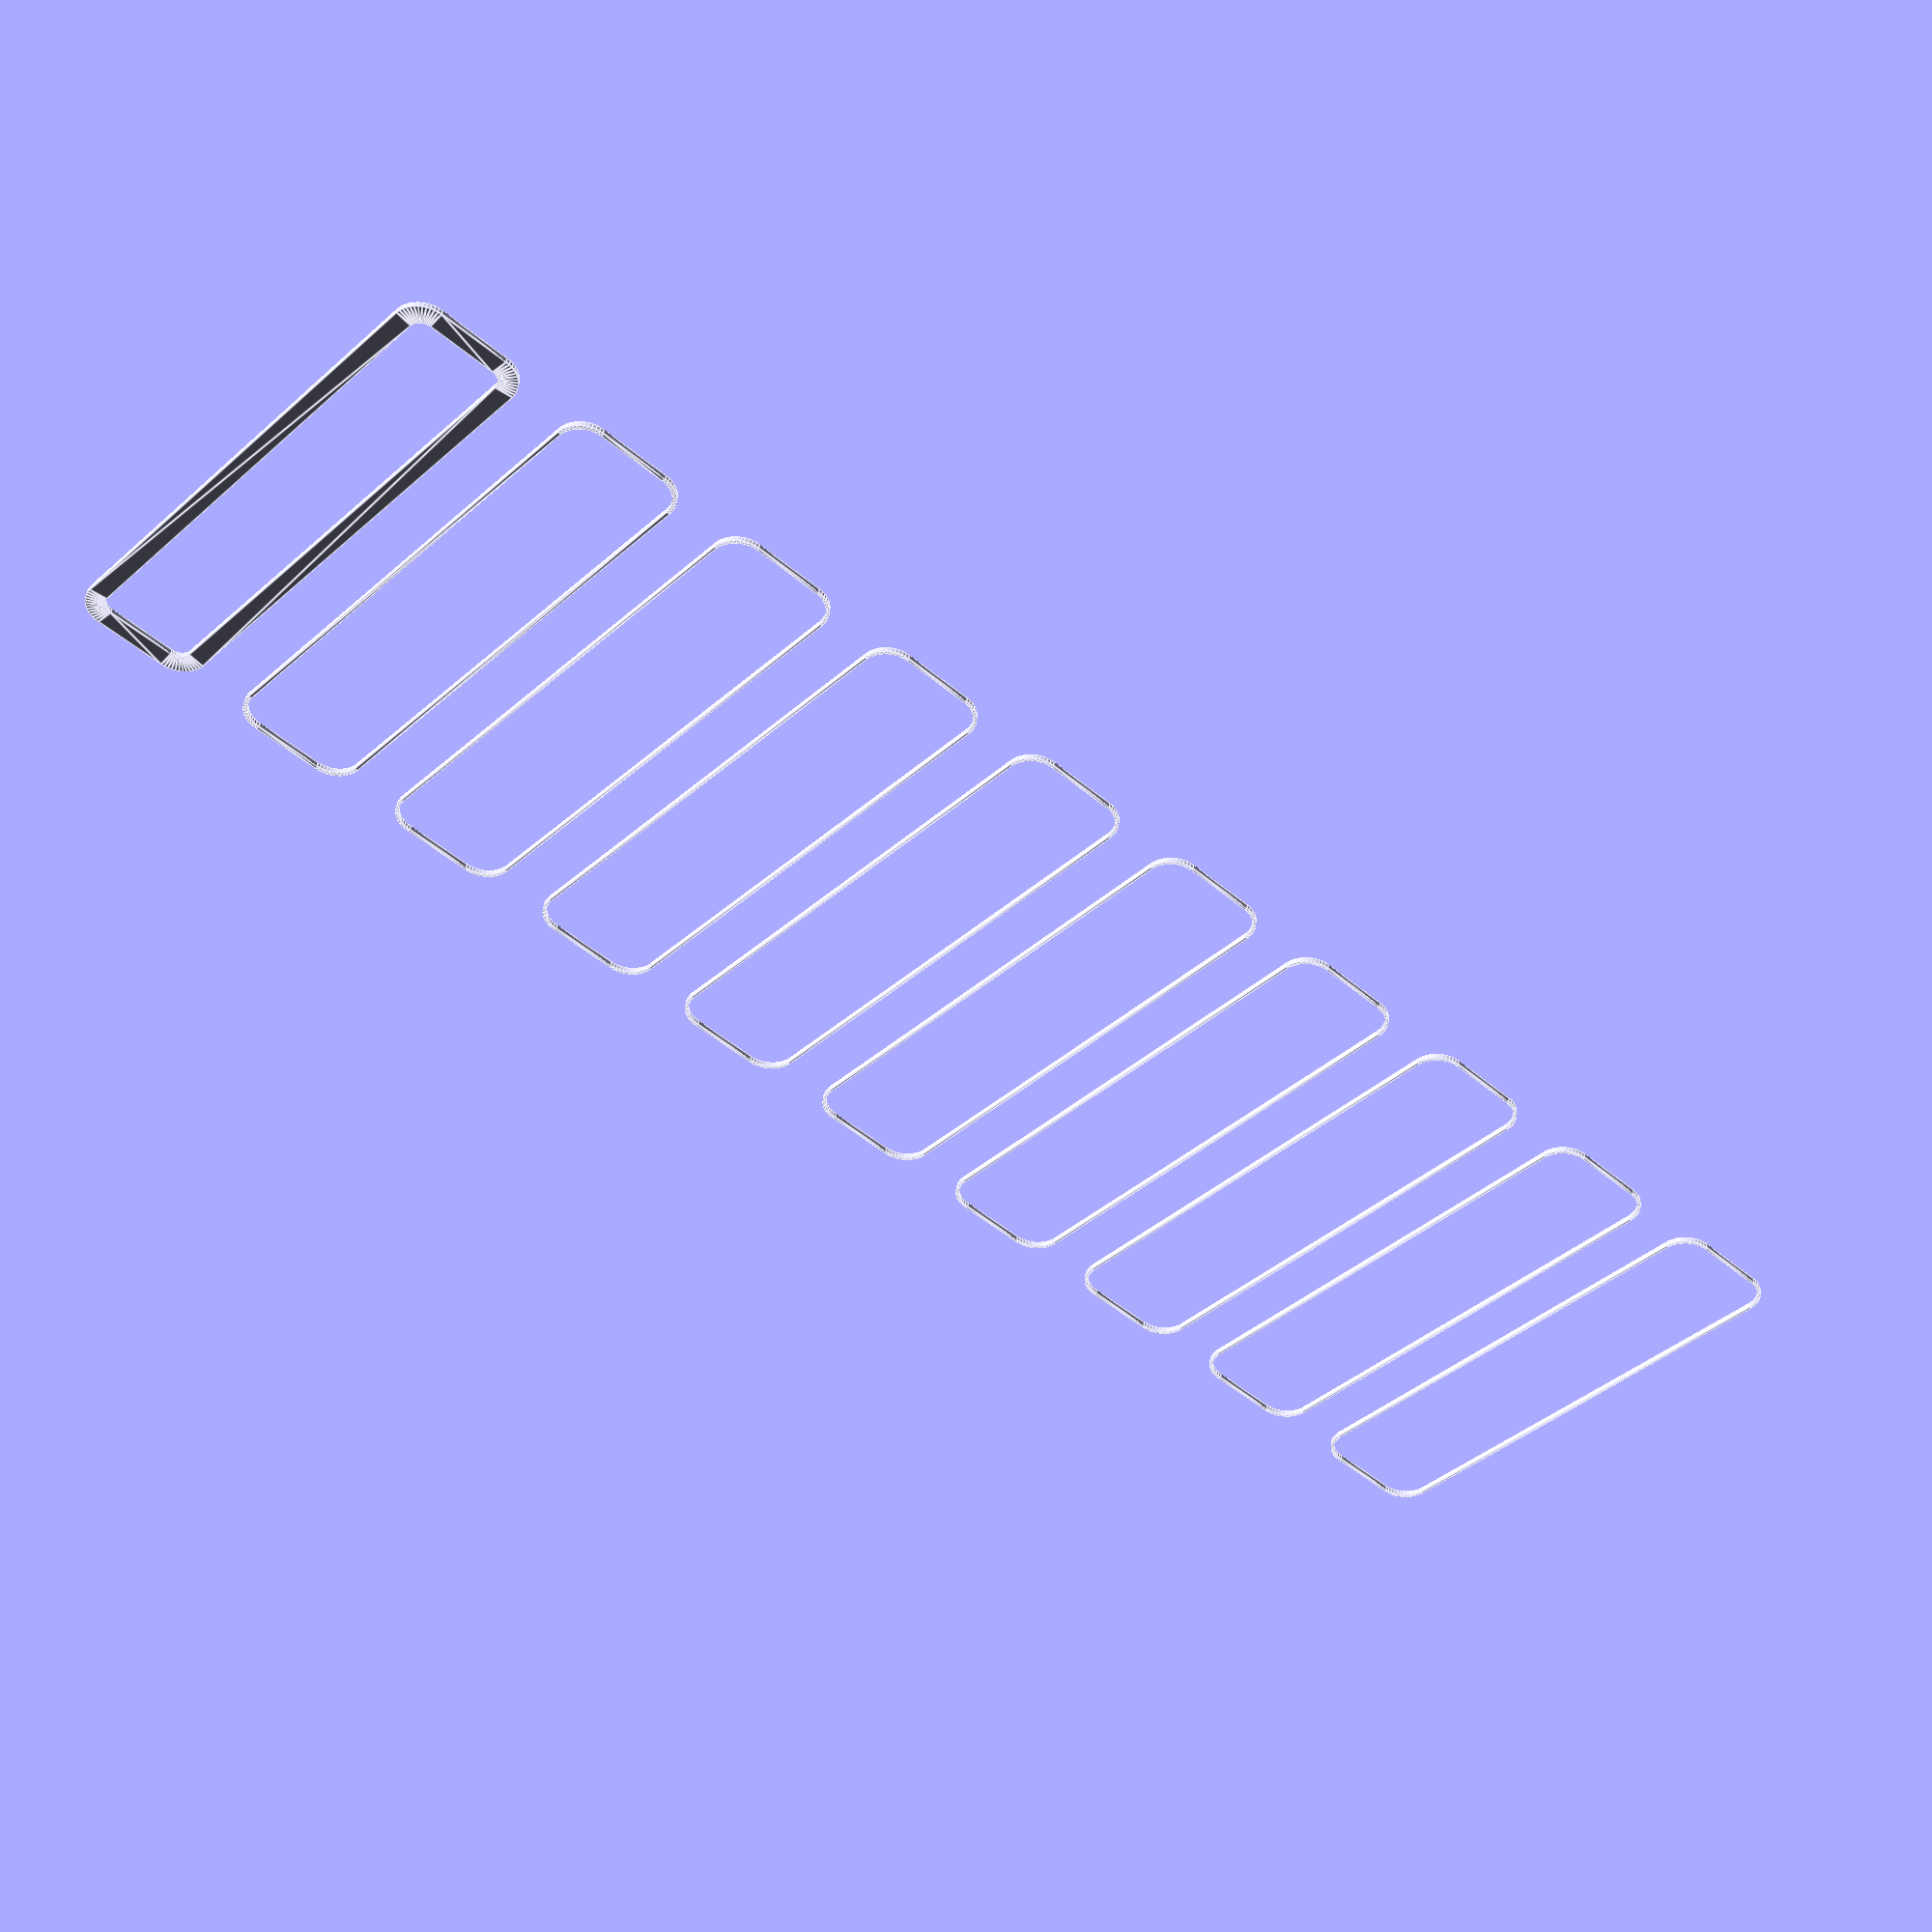
<openscad>
$fn = 50;


union() {
	translate(v = [0, 0.0000000000, 0]) {
		projection() {
			intersection() {
				translate(v = [-500, -500, -28.5000000000]) {
					cube(size = [1000, 1000, 0.1000000000]);
				}
				difference() {
					union() {
						hull() {
							translate(v = [-40.0000000000, 6.2500000000, 0]) {
								cylinder(h = 60, r = 5);
							}
							translate(v = [40.0000000000, 6.2500000000, 0]) {
								cylinder(h = 60, r = 5);
							}
							translate(v = [-40.0000000000, -6.2500000000, 0]) {
								cylinder(h = 60, r = 5);
							}
							translate(v = [40.0000000000, -6.2500000000, 0]) {
								cylinder(h = 60, r = 5);
							}
						}
					}
					union() {
						translate(v = [-37.5000000000, -3.7500000000, 1]) {
							rotate(a = [0, 0, 0]) {
								difference() {
									union() {
										cylinder(h = 3, r = 2.9000000000);
										translate(v = [0, 0, -10.0000000000]) {
											cylinder(h = 10, r = 1.5000000000);
										}
										translate(v = [0, 0, -10.0000000000]) {
											cylinder(h = 10, r = 1.8000000000);
										}
										translate(v = [0, 0, -10.0000000000]) {
											cylinder(h = 10, r = 1.5000000000);
										}
									}
									union();
								}
							}
						}
						translate(v = [37.5000000000, -3.7500000000, 1]) {
							rotate(a = [0, 0, 0]) {
								difference() {
									union() {
										cylinder(h = 3, r = 2.9000000000);
										translate(v = [0, 0, -10.0000000000]) {
											cylinder(h = 10, r = 1.5000000000);
										}
										translate(v = [0, 0, -10.0000000000]) {
											cylinder(h = 10, r = 1.8000000000);
										}
										translate(v = [0, 0, -10.0000000000]) {
											cylinder(h = 10, r = 1.5000000000);
										}
									}
									union();
								}
							}
						}
						translate(v = [-37.5000000000, 3.7500000000, 1]) {
							rotate(a = [0, 0, 0]) {
								difference() {
									union() {
										cylinder(h = 3, r = 2.9000000000);
										translate(v = [0, 0, -10.0000000000]) {
											cylinder(h = 10, r = 1.5000000000);
										}
										translate(v = [0, 0, -10.0000000000]) {
											cylinder(h = 10, r = 1.8000000000);
										}
										translate(v = [0, 0, -10.0000000000]) {
											cylinder(h = 10, r = 1.5000000000);
										}
									}
									union();
								}
							}
						}
						translate(v = [37.5000000000, 3.7500000000, 1]) {
							rotate(a = [0, 0, 0]) {
								difference() {
									union() {
										cylinder(h = 3, r = 2.9000000000);
										translate(v = [0, 0, -10.0000000000]) {
											cylinder(h = 10, r = 1.5000000000);
										}
										translate(v = [0, 0, -10.0000000000]) {
											cylinder(h = 10, r = 1.8000000000);
										}
										translate(v = [0, 0, -10.0000000000]) {
											cylinder(h = 10, r = 1.5000000000);
										}
									}
									union();
								}
							}
						}
						translate(v = [0, 0, 1]) {
							hull() {
								union() {
									translate(v = [-39.7500000000, 6.0000000000, 4.7500000000]) {
										cylinder(h = 70.5000000000, r = 4.7500000000);
									}
									translate(v = [-39.7500000000, 6.0000000000, 4.7500000000]) {
										sphere(r = 4.7500000000);
									}
									translate(v = [-39.7500000000, 6.0000000000, 75.2500000000]) {
										sphere(r = 4.7500000000);
									}
								}
								union() {
									translate(v = [39.7500000000, 6.0000000000, 4.7500000000]) {
										cylinder(h = 70.5000000000, r = 4.7500000000);
									}
									translate(v = [39.7500000000, 6.0000000000, 4.7500000000]) {
										sphere(r = 4.7500000000);
									}
									translate(v = [39.7500000000, 6.0000000000, 75.2500000000]) {
										sphere(r = 4.7500000000);
									}
								}
								union() {
									translate(v = [-39.7500000000, -6.0000000000, 4.7500000000]) {
										cylinder(h = 70.5000000000, r = 4.7500000000);
									}
									translate(v = [-39.7500000000, -6.0000000000, 4.7500000000]) {
										sphere(r = 4.7500000000);
									}
									translate(v = [-39.7500000000, -6.0000000000, 75.2500000000]) {
										sphere(r = 4.7500000000);
									}
								}
								union() {
									translate(v = [39.7500000000, -6.0000000000, 4.7500000000]) {
										cylinder(h = 70.5000000000, r = 4.7500000000);
									}
									translate(v = [39.7500000000, -6.0000000000, 4.7500000000]) {
										sphere(r = 4.7500000000);
									}
									translate(v = [39.7500000000, -6.0000000000, 75.2500000000]) {
										sphere(r = 4.7500000000);
									}
								}
							}
						}
					}
				}
			}
		}
	}
	translate(v = [0, 31.5000000000, 0]) {
		projection() {
			intersection() {
				translate(v = [-500, -500, -25.5000000000]) {
					cube(size = [1000, 1000, 0.1000000000]);
				}
				difference() {
					union() {
						hull() {
							translate(v = [-40.0000000000, 6.2500000000, 0]) {
								cylinder(h = 60, r = 5);
							}
							translate(v = [40.0000000000, 6.2500000000, 0]) {
								cylinder(h = 60, r = 5);
							}
							translate(v = [-40.0000000000, -6.2500000000, 0]) {
								cylinder(h = 60, r = 5);
							}
							translate(v = [40.0000000000, -6.2500000000, 0]) {
								cylinder(h = 60, r = 5);
							}
						}
					}
					union() {
						translate(v = [-37.5000000000, -3.7500000000, 1]) {
							rotate(a = [0, 0, 0]) {
								difference() {
									union() {
										cylinder(h = 3, r = 2.9000000000);
										translate(v = [0, 0, -10.0000000000]) {
											cylinder(h = 10, r = 1.5000000000);
										}
										translate(v = [0, 0, -10.0000000000]) {
											cylinder(h = 10, r = 1.8000000000);
										}
										translate(v = [0, 0, -10.0000000000]) {
											cylinder(h = 10, r = 1.5000000000);
										}
									}
									union();
								}
							}
						}
						translate(v = [37.5000000000, -3.7500000000, 1]) {
							rotate(a = [0, 0, 0]) {
								difference() {
									union() {
										cylinder(h = 3, r = 2.9000000000);
										translate(v = [0, 0, -10.0000000000]) {
											cylinder(h = 10, r = 1.5000000000);
										}
										translate(v = [0, 0, -10.0000000000]) {
											cylinder(h = 10, r = 1.8000000000);
										}
										translate(v = [0, 0, -10.0000000000]) {
											cylinder(h = 10, r = 1.5000000000);
										}
									}
									union();
								}
							}
						}
						translate(v = [-37.5000000000, 3.7500000000, 1]) {
							rotate(a = [0, 0, 0]) {
								difference() {
									union() {
										cylinder(h = 3, r = 2.9000000000);
										translate(v = [0, 0, -10.0000000000]) {
											cylinder(h = 10, r = 1.5000000000);
										}
										translate(v = [0, 0, -10.0000000000]) {
											cylinder(h = 10, r = 1.8000000000);
										}
										translate(v = [0, 0, -10.0000000000]) {
											cylinder(h = 10, r = 1.5000000000);
										}
									}
									union();
								}
							}
						}
						translate(v = [37.5000000000, 3.7500000000, 1]) {
							rotate(a = [0, 0, 0]) {
								difference() {
									union() {
										cylinder(h = 3, r = 2.9000000000);
										translate(v = [0, 0, -10.0000000000]) {
											cylinder(h = 10, r = 1.5000000000);
										}
										translate(v = [0, 0, -10.0000000000]) {
											cylinder(h = 10, r = 1.8000000000);
										}
										translate(v = [0, 0, -10.0000000000]) {
											cylinder(h = 10, r = 1.5000000000);
										}
									}
									union();
								}
							}
						}
						translate(v = [0, 0, 1]) {
							hull() {
								union() {
									translate(v = [-39.7500000000, 6.0000000000, 4.7500000000]) {
										cylinder(h = 70.5000000000, r = 4.7500000000);
									}
									translate(v = [-39.7500000000, 6.0000000000, 4.7500000000]) {
										sphere(r = 4.7500000000);
									}
									translate(v = [-39.7500000000, 6.0000000000, 75.2500000000]) {
										sphere(r = 4.7500000000);
									}
								}
								union() {
									translate(v = [39.7500000000, 6.0000000000, 4.7500000000]) {
										cylinder(h = 70.5000000000, r = 4.7500000000);
									}
									translate(v = [39.7500000000, 6.0000000000, 4.7500000000]) {
										sphere(r = 4.7500000000);
									}
									translate(v = [39.7500000000, 6.0000000000, 75.2500000000]) {
										sphere(r = 4.7500000000);
									}
								}
								union() {
									translate(v = [-39.7500000000, -6.0000000000, 4.7500000000]) {
										cylinder(h = 70.5000000000, r = 4.7500000000);
									}
									translate(v = [-39.7500000000, -6.0000000000, 4.7500000000]) {
										sphere(r = 4.7500000000);
									}
									translate(v = [-39.7500000000, -6.0000000000, 75.2500000000]) {
										sphere(r = 4.7500000000);
									}
								}
								union() {
									translate(v = [39.7500000000, -6.0000000000, 4.7500000000]) {
										cylinder(h = 70.5000000000, r = 4.7500000000);
									}
									translate(v = [39.7500000000, -6.0000000000, 4.7500000000]) {
										sphere(r = 4.7500000000);
									}
									translate(v = [39.7500000000, -6.0000000000, 75.2500000000]) {
										sphere(r = 4.7500000000);
									}
								}
							}
						}
					}
				}
			}
		}
	}
	translate(v = [0, 63.0000000000, 0]) {
		projection() {
			intersection() {
				translate(v = [-500, -500, -22.5000000000]) {
					cube(size = [1000, 1000, 0.1000000000]);
				}
				difference() {
					union() {
						hull() {
							translate(v = [-40.0000000000, 6.2500000000, 0]) {
								cylinder(h = 60, r = 5);
							}
							translate(v = [40.0000000000, 6.2500000000, 0]) {
								cylinder(h = 60, r = 5);
							}
							translate(v = [-40.0000000000, -6.2500000000, 0]) {
								cylinder(h = 60, r = 5);
							}
							translate(v = [40.0000000000, -6.2500000000, 0]) {
								cylinder(h = 60, r = 5);
							}
						}
					}
					union() {
						translate(v = [-37.5000000000, -3.7500000000, 1]) {
							rotate(a = [0, 0, 0]) {
								difference() {
									union() {
										cylinder(h = 3, r = 2.9000000000);
										translate(v = [0, 0, -10.0000000000]) {
											cylinder(h = 10, r = 1.5000000000);
										}
										translate(v = [0, 0, -10.0000000000]) {
											cylinder(h = 10, r = 1.8000000000);
										}
										translate(v = [0, 0, -10.0000000000]) {
											cylinder(h = 10, r = 1.5000000000);
										}
									}
									union();
								}
							}
						}
						translate(v = [37.5000000000, -3.7500000000, 1]) {
							rotate(a = [0, 0, 0]) {
								difference() {
									union() {
										cylinder(h = 3, r = 2.9000000000);
										translate(v = [0, 0, -10.0000000000]) {
											cylinder(h = 10, r = 1.5000000000);
										}
										translate(v = [0, 0, -10.0000000000]) {
											cylinder(h = 10, r = 1.8000000000);
										}
										translate(v = [0, 0, -10.0000000000]) {
											cylinder(h = 10, r = 1.5000000000);
										}
									}
									union();
								}
							}
						}
						translate(v = [-37.5000000000, 3.7500000000, 1]) {
							rotate(a = [0, 0, 0]) {
								difference() {
									union() {
										cylinder(h = 3, r = 2.9000000000);
										translate(v = [0, 0, -10.0000000000]) {
											cylinder(h = 10, r = 1.5000000000);
										}
										translate(v = [0, 0, -10.0000000000]) {
											cylinder(h = 10, r = 1.8000000000);
										}
										translate(v = [0, 0, -10.0000000000]) {
											cylinder(h = 10, r = 1.5000000000);
										}
									}
									union();
								}
							}
						}
						translate(v = [37.5000000000, 3.7500000000, 1]) {
							rotate(a = [0, 0, 0]) {
								difference() {
									union() {
										cylinder(h = 3, r = 2.9000000000);
										translate(v = [0, 0, -10.0000000000]) {
											cylinder(h = 10, r = 1.5000000000);
										}
										translate(v = [0, 0, -10.0000000000]) {
											cylinder(h = 10, r = 1.8000000000);
										}
										translate(v = [0, 0, -10.0000000000]) {
											cylinder(h = 10, r = 1.5000000000);
										}
									}
									union();
								}
							}
						}
						translate(v = [0, 0, 1]) {
							hull() {
								union() {
									translate(v = [-39.7500000000, 6.0000000000, 4.7500000000]) {
										cylinder(h = 70.5000000000, r = 4.7500000000);
									}
									translate(v = [-39.7500000000, 6.0000000000, 4.7500000000]) {
										sphere(r = 4.7500000000);
									}
									translate(v = [-39.7500000000, 6.0000000000, 75.2500000000]) {
										sphere(r = 4.7500000000);
									}
								}
								union() {
									translate(v = [39.7500000000, 6.0000000000, 4.7500000000]) {
										cylinder(h = 70.5000000000, r = 4.7500000000);
									}
									translate(v = [39.7500000000, 6.0000000000, 4.7500000000]) {
										sphere(r = 4.7500000000);
									}
									translate(v = [39.7500000000, 6.0000000000, 75.2500000000]) {
										sphere(r = 4.7500000000);
									}
								}
								union() {
									translate(v = [-39.7500000000, -6.0000000000, 4.7500000000]) {
										cylinder(h = 70.5000000000, r = 4.7500000000);
									}
									translate(v = [-39.7500000000, -6.0000000000, 4.7500000000]) {
										sphere(r = 4.7500000000);
									}
									translate(v = [-39.7500000000, -6.0000000000, 75.2500000000]) {
										sphere(r = 4.7500000000);
									}
								}
								union() {
									translate(v = [39.7500000000, -6.0000000000, 4.7500000000]) {
										cylinder(h = 70.5000000000, r = 4.7500000000);
									}
									translate(v = [39.7500000000, -6.0000000000, 4.7500000000]) {
										sphere(r = 4.7500000000);
									}
									translate(v = [39.7500000000, -6.0000000000, 75.2500000000]) {
										sphere(r = 4.7500000000);
									}
								}
							}
						}
					}
				}
			}
		}
	}
	translate(v = [0, 94.5000000000, 0]) {
		projection() {
			intersection() {
				translate(v = [-500, -500, -19.5000000000]) {
					cube(size = [1000, 1000, 0.1000000000]);
				}
				difference() {
					union() {
						hull() {
							translate(v = [-40.0000000000, 6.2500000000, 0]) {
								cylinder(h = 60, r = 5);
							}
							translate(v = [40.0000000000, 6.2500000000, 0]) {
								cylinder(h = 60, r = 5);
							}
							translate(v = [-40.0000000000, -6.2500000000, 0]) {
								cylinder(h = 60, r = 5);
							}
							translate(v = [40.0000000000, -6.2500000000, 0]) {
								cylinder(h = 60, r = 5);
							}
						}
					}
					union() {
						translate(v = [-37.5000000000, -3.7500000000, 1]) {
							rotate(a = [0, 0, 0]) {
								difference() {
									union() {
										cylinder(h = 3, r = 2.9000000000);
										translate(v = [0, 0, -10.0000000000]) {
											cylinder(h = 10, r = 1.5000000000);
										}
										translate(v = [0, 0, -10.0000000000]) {
											cylinder(h = 10, r = 1.8000000000);
										}
										translate(v = [0, 0, -10.0000000000]) {
											cylinder(h = 10, r = 1.5000000000);
										}
									}
									union();
								}
							}
						}
						translate(v = [37.5000000000, -3.7500000000, 1]) {
							rotate(a = [0, 0, 0]) {
								difference() {
									union() {
										cylinder(h = 3, r = 2.9000000000);
										translate(v = [0, 0, -10.0000000000]) {
											cylinder(h = 10, r = 1.5000000000);
										}
										translate(v = [0, 0, -10.0000000000]) {
											cylinder(h = 10, r = 1.8000000000);
										}
										translate(v = [0, 0, -10.0000000000]) {
											cylinder(h = 10, r = 1.5000000000);
										}
									}
									union();
								}
							}
						}
						translate(v = [-37.5000000000, 3.7500000000, 1]) {
							rotate(a = [0, 0, 0]) {
								difference() {
									union() {
										cylinder(h = 3, r = 2.9000000000);
										translate(v = [0, 0, -10.0000000000]) {
											cylinder(h = 10, r = 1.5000000000);
										}
										translate(v = [0, 0, -10.0000000000]) {
											cylinder(h = 10, r = 1.8000000000);
										}
										translate(v = [0, 0, -10.0000000000]) {
											cylinder(h = 10, r = 1.5000000000);
										}
									}
									union();
								}
							}
						}
						translate(v = [37.5000000000, 3.7500000000, 1]) {
							rotate(a = [0, 0, 0]) {
								difference() {
									union() {
										cylinder(h = 3, r = 2.9000000000);
										translate(v = [0, 0, -10.0000000000]) {
											cylinder(h = 10, r = 1.5000000000);
										}
										translate(v = [0, 0, -10.0000000000]) {
											cylinder(h = 10, r = 1.8000000000);
										}
										translate(v = [0, 0, -10.0000000000]) {
											cylinder(h = 10, r = 1.5000000000);
										}
									}
									union();
								}
							}
						}
						translate(v = [0, 0, 1]) {
							hull() {
								union() {
									translate(v = [-39.7500000000, 6.0000000000, 4.7500000000]) {
										cylinder(h = 70.5000000000, r = 4.7500000000);
									}
									translate(v = [-39.7500000000, 6.0000000000, 4.7500000000]) {
										sphere(r = 4.7500000000);
									}
									translate(v = [-39.7500000000, 6.0000000000, 75.2500000000]) {
										sphere(r = 4.7500000000);
									}
								}
								union() {
									translate(v = [39.7500000000, 6.0000000000, 4.7500000000]) {
										cylinder(h = 70.5000000000, r = 4.7500000000);
									}
									translate(v = [39.7500000000, 6.0000000000, 4.7500000000]) {
										sphere(r = 4.7500000000);
									}
									translate(v = [39.7500000000, 6.0000000000, 75.2500000000]) {
										sphere(r = 4.7500000000);
									}
								}
								union() {
									translate(v = [-39.7500000000, -6.0000000000, 4.7500000000]) {
										cylinder(h = 70.5000000000, r = 4.7500000000);
									}
									translate(v = [-39.7500000000, -6.0000000000, 4.7500000000]) {
										sphere(r = 4.7500000000);
									}
									translate(v = [-39.7500000000, -6.0000000000, 75.2500000000]) {
										sphere(r = 4.7500000000);
									}
								}
								union() {
									translate(v = [39.7500000000, -6.0000000000, 4.7500000000]) {
										cylinder(h = 70.5000000000, r = 4.7500000000);
									}
									translate(v = [39.7500000000, -6.0000000000, 4.7500000000]) {
										sphere(r = 4.7500000000);
									}
									translate(v = [39.7500000000, -6.0000000000, 75.2500000000]) {
										sphere(r = 4.7500000000);
									}
								}
							}
						}
					}
				}
			}
		}
	}
	translate(v = [0, 126.0000000000, 0]) {
		projection() {
			intersection() {
				translate(v = [-500, -500, -16.5000000000]) {
					cube(size = [1000, 1000, 0.1000000000]);
				}
				difference() {
					union() {
						hull() {
							translate(v = [-40.0000000000, 6.2500000000, 0]) {
								cylinder(h = 60, r = 5);
							}
							translate(v = [40.0000000000, 6.2500000000, 0]) {
								cylinder(h = 60, r = 5);
							}
							translate(v = [-40.0000000000, -6.2500000000, 0]) {
								cylinder(h = 60, r = 5);
							}
							translate(v = [40.0000000000, -6.2500000000, 0]) {
								cylinder(h = 60, r = 5);
							}
						}
					}
					union() {
						translate(v = [-37.5000000000, -3.7500000000, 1]) {
							rotate(a = [0, 0, 0]) {
								difference() {
									union() {
										cylinder(h = 3, r = 2.9000000000);
										translate(v = [0, 0, -10.0000000000]) {
											cylinder(h = 10, r = 1.5000000000);
										}
										translate(v = [0, 0, -10.0000000000]) {
											cylinder(h = 10, r = 1.8000000000);
										}
										translate(v = [0, 0, -10.0000000000]) {
											cylinder(h = 10, r = 1.5000000000);
										}
									}
									union();
								}
							}
						}
						translate(v = [37.5000000000, -3.7500000000, 1]) {
							rotate(a = [0, 0, 0]) {
								difference() {
									union() {
										cylinder(h = 3, r = 2.9000000000);
										translate(v = [0, 0, -10.0000000000]) {
											cylinder(h = 10, r = 1.5000000000);
										}
										translate(v = [0, 0, -10.0000000000]) {
											cylinder(h = 10, r = 1.8000000000);
										}
										translate(v = [0, 0, -10.0000000000]) {
											cylinder(h = 10, r = 1.5000000000);
										}
									}
									union();
								}
							}
						}
						translate(v = [-37.5000000000, 3.7500000000, 1]) {
							rotate(a = [0, 0, 0]) {
								difference() {
									union() {
										cylinder(h = 3, r = 2.9000000000);
										translate(v = [0, 0, -10.0000000000]) {
											cylinder(h = 10, r = 1.5000000000);
										}
										translate(v = [0, 0, -10.0000000000]) {
											cylinder(h = 10, r = 1.8000000000);
										}
										translate(v = [0, 0, -10.0000000000]) {
											cylinder(h = 10, r = 1.5000000000);
										}
									}
									union();
								}
							}
						}
						translate(v = [37.5000000000, 3.7500000000, 1]) {
							rotate(a = [0, 0, 0]) {
								difference() {
									union() {
										cylinder(h = 3, r = 2.9000000000);
										translate(v = [0, 0, -10.0000000000]) {
											cylinder(h = 10, r = 1.5000000000);
										}
										translate(v = [0, 0, -10.0000000000]) {
											cylinder(h = 10, r = 1.8000000000);
										}
										translate(v = [0, 0, -10.0000000000]) {
											cylinder(h = 10, r = 1.5000000000);
										}
									}
									union();
								}
							}
						}
						translate(v = [0, 0, 1]) {
							hull() {
								union() {
									translate(v = [-39.7500000000, 6.0000000000, 4.7500000000]) {
										cylinder(h = 70.5000000000, r = 4.7500000000);
									}
									translate(v = [-39.7500000000, 6.0000000000, 4.7500000000]) {
										sphere(r = 4.7500000000);
									}
									translate(v = [-39.7500000000, 6.0000000000, 75.2500000000]) {
										sphere(r = 4.7500000000);
									}
								}
								union() {
									translate(v = [39.7500000000, 6.0000000000, 4.7500000000]) {
										cylinder(h = 70.5000000000, r = 4.7500000000);
									}
									translate(v = [39.7500000000, 6.0000000000, 4.7500000000]) {
										sphere(r = 4.7500000000);
									}
									translate(v = [39.7500000000, 6.0000000000, 75.2500000000]) {
										sphere(r = 4.7500000000);
									}
								}
								union() {
									translate(v = [-39.7500000000, -6.0000000000, 4.7500000000]) {
										cylinder(h = 70.5000000000, r = 4.7500000000);
									}
									translate(v = [-39.7500000000, -6.0000000000, 4.7500000000]) {
										sphere(r = 4.7500000000);
									}
									translate(v = [-39.7500000000, -6.0000000000, 75.2500000000]) {
										sphere(r = 4.7500000000);
									}
								}
								union() {
									translate(v = [39.7500000000, -6.0000000000, 4.7500000000]) {
										cylinder(h = 70.5000000000, r = 4.7500000000);
									}
									translate(v = [39.7500000000, -6.0000000000, 4.7500000000]) {
										sphere(r = 4.7500000000);
									}
									translate(v = [39.7500000000, -6.0000000000, 75.2500000000]) {
										sphere(r = 4.7500000000);
									}
								}
							}
						}
					}
				}
			}
		}
	}
	translate(v = [0, 157.5000000000, 0]) {
		projection() {
			intersection() {
				translate(v = [-500, -500, -13.5000000000]) {
					cube(size = [1000, 1000, 0.1000000000]);
				}
				difference() {
					union() {
						hull() {
							translate(v = [-40.0000000000, 6.2500000000, 0]) {
								cylinder(h = 60, r = 5);
							}
							translate(v = [40.0000000000, 6.2500000000, 0]) {
								cylinder(h = 60, r = 5);
							}
							translate(v = [-40.0000000000, -6.2500000000, 0]) {
								cylinder(h = 60, r = 5);
							}
							translate(v = [40.0000000000, -6.2500000000, 0]) {
								cylinder(h = 60, r = 5);
							}
						}
					}
					union() {
						translate(v = [-37.5000000000, -3.7500000000, 1]) {
							rotate(a = [0, 0, 0]) {
								difference() {
									union() {
										cylinder(h = 3, r = 2.9000000000);
										translate(v = [0, 0, -10.0000000000]) {
											cylinder(h = 10, r = 1.5000000000);
										}
										translate(v = [0, 0, -10.0000000000]) {
											cylinder(h = 10, r = 1.8000000000);
										}
										translate(v = [0, 0, -10.0000000000]) {
											cylinder(h = 10, r = 1.5000000000);
										}
									}
									union();
								}
							}
						}
						translate(v = [37.5000000000, -3.7500000000, 1]) {
							rotate(a = [0, 0, 0]) {
								difference() {
									union() {
										cylinder(h = 3, r = 2.9000000000);
										translate(v = [0, 0, -10.0000000000]) {
											cylinder(h = 10, r = 1.5000000000);
										}
										translate(v = [0, 0, -10.0000000000]) {
											cylinder(h = 10, r = 1.8000000000);
										}
										translate(v = [0, 0, -10.0000000000]) {
											cylinder(h = 10, r = 1.5000000000);
										}
									}
									union();
								}
							}
						}
						translate(v = [-37.5000000000, 3.7500000000, 1]) {
							rotate(a = [0, 0, 0]) {
								difference() {
									union() {
										cylinder(h = 3, r = 2.9000000000);
										translate(v = [0, 0, -10.0000000000]) {
											cylinder(h = 10, r = 1.5000000000);
										}
										translate(v = [0, 0, -10.0000000000]) {
											cylinder(h = 10, r = 1.8000000000);
										}
										translate(v = [0, 0, -10.0000000000]) {
											cylinder(h = 10, r = 1.5000000000);
										}
									}
									union();
								}
							}
						}
						translate(v = [37.5000000000, 3.7500000000, 1]) {
							rotate(a = [0, 0, 0]) {
								difference() {
									union() {
										cylinder(h = 3, r = 2.9000000000);
										translate(v = [0, 0, -10.0000000000]) {
											cylinder(h = 10, r = 1.5000000000);
										}
										translate(v = [0, 0, -10.0000000000]) {
											cylinder(h = 10, r = 1.8000000000);
										}
										translate(v = [0, 0, -10.0000000000]) {
											cylinder(h = 10, r = 1.5000000000);
										}
									}
									union();
								}
							}
						}
						translate(v = [0, 0, 1]) {
							hull() {
								union() {
									translate(v = [-39.7500000000, 6.0000000000, 4.7500000000]) {
										cylinder(h = 70.5000000000, r = 4.7500000000);
									}
									translate(v = [-39.7500000000, 6.0000000000, 4.7500000000]) {
										sphere(r = 4.7500000000);
									}
									translate(v = [-39.7500000000, 6.0000000000, 75.2500000000]) {
										sphere(r = 4.7500000000);
									}
								}
								union() {
									translate(v = [39.7500000000, 6.0000000000, 4.7500000000]) {
										cylinder(h = 70.5000000000, r = 4.7500000000);
									}
									translate(v = [39.7500000000, 6.0000000000, 4.7500000000]) {
										sphere(r = 4.7500000000);
									}
									translate(v = [39.7500000000, 6.0000000000, 75.2500000000]) {
										sphere(r = 4.7500000000);
									}
								}
								union() {
									translate(v = [-39.7500000000, -6.0000000000, 4.7500000000]) {
										cylinder(h = 70.5000000000, r = 4.7500000000);
									}
									translate(v = [-39.7500000000, -6.0000000000, 4.7500000000]) {
										sphere(r = 4.7500000000);
									}
									translate(v = [-39.7500000000, -6.0000000000, 75.2500000000]) {
										sphere(r = 4.7500000000);
									}
								}
								union() {
									translate(v = [39.7500000000, -6.0000000000, 4.7500000000]) {
										cylinder(h = 70.5000000000, r = 4.7500000000);
									}
									translate(v = [39.7500000000, -6.0000000000, 4.7500000000]) {
										sphere(r = 4.7500000000);
									}
									translate(v = [39.7500000000, -6.0000000000, 75.2500000000]) {
										sphere(r = 4.7500000000);
									}
								}
							}
						}
					}
				}
			}
		}
	}
	translate(v = [0, 189.0000000000, 0]) {
		projection() {
			intersection() {
				translate(v = [-500, -500, -10.5000000000]) {
					cube(size = [1000, 1000, 0.1000000000]);
				}
				difference() {
					union() {
						hull() {
							translate(v = [-40.0000000000, 6.2500000000, 0]) {
								cylinder(h = 60, r = 5);
							}
							translate(v = [40.0000000000, 6.2500000000, 0]) {
								cylinder(h = 60, r = 5);
							}
							translate(v = [-40.0000000000, -6.2500000000, 0]) {
								cylinder(h = 60, r = 5);
							}
							translate(v = [40.0000000000, -6.2500000000, 0]) {
								cylinder(h = 60, r = 5);
							}
						}
					}
					union() {
						translate(v = [-37.5000000000, -3.7500000000, 1]) {
							rotate(a = [0, 0, 0]) {
								difference() {
									union() {
										cylinder(h = 3, r = 2.9000000000);
										translate(v = [0, 0, -10.0000000000]) {
											cylinder(h = 10, r = 1.5000000000);
										}
										translate(v = [0, 0, -10.0000000000]) {
											cylinder(h = 10, r = 1.8000000000);
										}
										translate(v = [0, 0, -10.0000000000]) {
											cylinder(h = 10, r = 1.5000000000);
										}
									}
									union();
								}
							}
						}
						translate(v = [37.5000000000, -3.7500000000, 1]) {
							rotate(a = [0, 0, 0]) {
								difference() {
									union() {
										cylinder(h = 3, r = 2.9000000000);
										translate(v = [0, 0, -10.0000000000]) {
											cylinder(h = 10, r = 1.5000000000);
										}
										translate(v = [0, 0, -10.0000000000]) {
											cylinder(h = 10, r = 1.8000000000);
										}
										translate(v = [0, 0, -10.0000000000]) {
											cylinder(h = 10, r = 1.5000000000);
										}
									}
									union();
								}
							}
						}
						translate(v = [-37.5000000000, 3.7500000000, 1]) {
							rotate(a = [0, 0, 0]) {
								difference() {
									union() {
										cylinder(h = 3, r = 2.9000000000);
										translate(v = [0, 0, -10.0000000000]) {
											cylinder(h = 10, r = 1.5000000000);
										}
										translate(v = [0, 0, -10.0000000000]) {
											cylinder(h = 10, r = 1.8000000000);
										}
										translate(v = [0, 0, -10.0000000000]) {
											cylinder(h = 10, r = 1.5000000000);
										}
									}
									union();
								}
							}
						}
						translate(v = [37.5000000000, 3.7500000000, 1]) {
							rotate(a = [0, 0, 0]) {
								difference() {
									union() {
										cylinder(h = 3, r = 2.9000000000);
										translate(v = [0, 0, -10.0000000000]) {
											cylinder(h = 10, r = 1.5000000000);
										}
										translate(v = [0, 0, -10.0000000000]) {
											cylinder(h = 10, r = 1.8000000000);
										}
										translate(v = [0, 0, -10.0000000000]) {
											cylinder(h = 10, r = 1.5000000000);
										}
									}
									union();
								}
							}
						}
						translate(v = [0, 0, 1]) {
							hull() {
								union() {
									translate(v = [-39.7500000000, 6.0000000000, 4.7500000000]) {
										cylinder(h = 70.5000000000, r = 4.7500000000);
									}
									translate(v = [-39.7500000000, 6.0000000000, 4.7500000000]) {
										sphere(r = 4.7500000000);
									}
									translate(v = [-39.7500000000, 6.0000000000, 75.2500000000]) {
										sphere(r = 4.7500000000);
									}
								}
								union() {
									translate(v = [39.7500000000, 6.0000000000, 4.7500000000]) {
										cylinder(h = 70.5000000000, r = 4.7500000000);
									}
									translate(v = [39.7500000000, 6.0000000000, 4.7500000000]) {
										sphere(r = 4.7500000000);
									}
									translate(v = [39.7500000000, 6.0000000000, 75.2500000000]) {
										sphere(r = 4.7500000000);
									}
								}
								union() {
									translate(v = [-39.7500000000, -6.0000000000, 4.7500000000]) {
										cylinder(h = 70.5000000000, r = 4.7500000000);
									}
									translate(v = [-39.7500000000, -6.0000000000, 4.7500000000]) {
										sphere(r = 4.7500000000);
									}
									translate(v = [-39.7500000000, -6.0000000000, 75.2500000000]) {
										sphere(r = 4.7500000000);
									}
								}
								union() {
									translate(v = [39.7500000000, -6.0000000000, 4.7500000000]) {
										cylinder(h = 70.5000000000, r = 4.7500000000);
									}
									translate(v = [39.7500000000, -6.0000000000, 4.7500000000]) {
										sphere(r = 4.7500000000);
									}
									translate(v = [39.7500000000, -6.0000000000, 75.2500000000]) {
										sphere(r = 4.7500000000);
									}
								}
							}
						}
					}
				}
			}
		}
	}
	translate(v = [0, 220.5000000000, 0]) {
		projection() {
			intersection() {
				translate(v = [-500, -500, -7.5000000000]) {
					cube(size = [1000, 1000, 0.1000000000]);
				}
				difference() {
					union() {
						hull() {
							translate(v = [-40.0000000000, 6.2500000000, 0]) {
								cylinder(h = 60, r = 5);
							}
							translate(v = [40.0000000000, 6.2500000000, 0]) {
								cylinder(h = 60, r = 5);
							}
							translate(v = [-40.0000000000, -6.2500000000, 0]) {
								cylinder(h = 60, r = 5);
							}
							translate(v = [40.0000000000, -6.2500000000, 0]) {
								cylinder(h = 60, r = 5);
							}
						}
					}
					union() {
						translate(v = [-37.5000000000, -3.7500000000, 1]) {
							rotate(a = [0, 0, 0]) {
								difference() {
									union() {
										cylinder(h = 3, r = 2.9000000000);
										translate(v = [0, 0, -10.0000000000]) {
											cylinder(h = 10, r = 1.5000000000);
										}
										translate(v = [0, 0, -10.0000000000]) {
											cylinder(h = 10, r = 1.8000000000);
										}
										translate(v = [0, 0, -10.0000000000]) {
											cylinder(h = 10, r = 1.5000000000);
										}
									}
									union();
								}
							}
						}
						translate(v = [37.5000000000, -3.7500000000, 1]) {
							rotate(a = [0, 0, 0]) {
								difference() {
									union() {
										cylinder(h = 3, r = 2.9000000000);
										translate(v = [0, 0, -10.0000000000]) {
											cylinder(h = 10, r = 1.5000000000);
										}
										translate(v = [0, 0, -10.0000000000]) {
											cylinder(h = 10, r = 1.8000000000);
										}
										translate(v = [0, 0, -10.0000000000]) {
											cylinder(h = 10, r = 1.5000000000);
										}
									}
									union();
								}
							}
						}
						translate(v = [-37.5000000000, 3.7500000000, 1]) {
							rotate(a = [0, 0, 0]) {
								difference() {
									union() {
										cylinder(h = 3, r = 2.9000000000);
										translate(v = [0, 0, -10.0000000000]) {
											cylinder(h = 10, r = 1.5000000000);
										}
										translate(v = [0, 0, -10.0000000000]) {
											cylinder(h = 10, r = 1.8000000000);
										}
										translate(v = [0, 0, -10.0000000000]) {
											cylinder(h = 10, r = 1.5000000000);
										}
									}
									union();
								}
							}
						}
						translate(v = [37.5000000000, 3.7500000000, 1]) {
							rotate(a = [0, 0, 0]) {
								difference() {
									union() {
										cylinder(h = 3, r = 2.9000000000);
										translate(v = [0, 0, -10.0000000000]) {
											cylinder(h = 10, r = 1.5000000000);
										}
										translate(v = [0, 0, -10.0000000000]) {
											cylinder(h = 10, r = 1.8000000000);
										}
										translate(v = [0, 0, -10.0000000000]) {
											cylinder(h = 10, r = 1.5000000000);
										}
									}
									union();
								}
							}
						}
						translate(v = [0, 0, 1]) {
							hull() {
								union() {
									translate(v = [-39.7500000000, 6.0000000000, 4.7500000000]) {
										cylinder(h = 70.5000000000, r = 4.7500000000);
									}
									translate(v = [-39.7500000000, 6.0000000000, 4.7500000000]) {
										sphere(r = 4.7500000000);
									}
									translate(v = [-39.7500000000, 6.0000000000, 75.2500000000]) {
										sphere(r = 4.7500000000);
									}
								}
								union() {
									translate(v = [39.7500000000, 6.0000000000, 4.7500000000]) {
										cylinder(h = 70.5000000000, r = 4.7500000000);
									}
									translate(v = [39.7500000000, 6.0000000000, 4.7500000000]) {
										sphere(r = 4.7500000000);
									}
									translate(v = [39.7500000000, 6.0000000000, 75.2500000000]) {
										sphere(r = 4.7500000000);
									}
								}
								union() {
									translate(v = [-39.7500000000, -6.0000000000, 4.7500000000]) {
										cylinder(h = 70.5000000000, r = 4.7500000000);
									}
									translate(v = [-39.7500000000, -6.0000000000, 4.7500000000]) {
										sphere(r = 4.7500000000);
									}
									translate(v = [-39.7500000000, -6.0000000000, 75.2500000000]) {
										sphere(r = 4.7500000000);
									}
								}
								union() {
									translate(v = [39.7500000000, -6.0000000000, 4.7500000000]) {
										cylinder(h = 70.5000000000, r = 4.7500000000);
									}
									translate(v = [39.7500000000, -6.0000000000, 4.7500000000]) {
										sphere(r = 4.7500000000);
									}
									translate(v = [39.7500000000, -6.0000000000, 75.2500000000]) {
										sphere(r = 4.7500000000);
									}
								}
							}
						}
					}
				}
			}
		}
	}
	translate(v = [0, 252.0000000000, 0]) {
		projection() {
			intersection() {
				translate(v = [-500, -500, -4.5000000000]) {
					cube(size = [1000, 1000, 0.1000000000]);
				}
				difference() {
					union() {
						hull() {
							translate(v = [-40.0000000000, 6.2500000000, 0]) {
								cylinder(h = 60, r = 5);
							}
							translate(v = [40.0000000000, 6.2500000000, 0]) {
								cylinder(h = 60, r = 5);
							}
							translate(v = [-40.0000000000, -6.2500000000, 0]) {
								cylinder(h = 60, r = 5);
							}
							translate(v = [40.0000000000, -6.2500000000, 0]) {
								cylinder(h = 60, r = 5);
							}
						}
					}
					union() {
						translate(v = [-37.5000000000, -3.7500000000, 1]) {
							rotate(a = [0, 0, 0]) {
								difference() {
									union() {
										cylinder(h = 3, r = 2.9000000000);
										translate(v = [0, 0, -10.0000000000]) {
											cylinder(h = 10, r = 1.5000000000);
										}
										translate(v = [0, 0, -10.0000000000]) {
											cylinder(h = 10, r = 1.8000000000);
										}
										translate(v = [0, 0, -10.0000000000]) {
											cylinder(h = 10, r = 1.5000000000);
										}
									}
									union();
								}
							}
						}
						translate(v = [37.5000000000, -3.7500000000, 1]) {
							rotate(a = [0, 0, 0]) {
								difference() {
									union() {
										cylinder(h = 3, r = 2.9000000000);
										translate(v = [0, 0, -10.0000000000]) {
											cylinder(h = 10, r = 1.5000000000);
										}
										translate(v = [0, 0, -10.0000000000]) {
											cylinder(h = 10, r = 1.8000000000);
										}
										translate(v = [0, 0, -10.0000000000]) {
											cylinder(h = 10, r = 1.5000000000);
										}
									}
									union();
								}
							}
						}
						translate(v = [-37.5000000000, 3.7500000000, 1]) {
							rotate(a = [0, 0, 0]) {
								difference() {
									union() {
										cylinder(h = 3, r = 2.9000000000);
										translate(v = [0, 0, -10.0000000000]) {
											cylinder(h = 10, r = 1.5000000000);
										}
										translate(v = [0, 0, -10.0000000000]) {
											cylinder(h = 10, r = 1.8000000000);
										}
										translate(v = [0, 0, -10.0000000000]) {
											cylinder(h = 10, r = 1.5000000000);
										}
									}
									union();
								}
							}
						}
						translate(v = [37.5000000000, 3.7500000000, 1]) {
							rotate(a = [0, 0, 0]) {
								difference() {
									union() {
										cylinder(h = 3, r = 2.9000000000);
										translate(v = [0, 0, -10.0000000000]) {
											cylinder(h = 10, r = 1.5000000000);
										}
										translate(v = [0, 0, -10.0000000000]) {
											cylinder(h = 10, r = 1.8000000000);
										}
										translate(v = [0, 0, -10.0000000000]) {
											cylinder(h = 10, r = 1.5000000000);
										}
									}
									union();
								}
							}
						}
						translate(v = [0, 0, 1]) {
							hull() {
								union() {
									translate(v = [-39.7500000000, 6.0000000000, 4.7500000000]) {
										cylinder(h = 70.5000000000, r = 4.7500000000);
									}
									translate(v = [-39.7500000000, 6.0000000000, 4.7500000000]) {
										sphere(r = 4.7500000000);
									}
									translate(v = [-39.7500000000, 6.0000000000, 75.2500000000]) {
										sphere(r = 4.7500000000);
									}
								}
								union() {
									translate(v = [39.7500000000, 6.0000000000, 4.7500000000]) {
										cylinder(h = 70.5000000000, r = 4.7500000000);
									}
									translate(v = [39.7500000000, 6.0000000000, 4.7500000000]) {
										sphere(r = 4.7500000000);
									}
									translate(v = [39.7500000000, 6.0000000000, 75.2500000000]) {
										sphere(r = 4.7500000000);
									}
								}
								union() {
									translate(v = [-39.7500000000, -6.0000000000, 4.7500000000]) {
										cylinder(h = 70.5000000000, r = 4.7500000000);
									}
									translate(v = [-39.7500000000, -6.0000000000, 4.7500000000]) {
										sphere(r = 4.7500000000);
									}
									translate(v = [-39.7500000000, -6.0000000000, 75.2500000000]) {
										sphere(r = 4.7500000000);
									}
								}
								union() {
									translate(v = [39.7500000000, -6.0000000000, 4.7500000000]) {
										cylinder(h = 70.5000000000, r = 4.7500000000);
									}
									translate(v = [39.7500000000, -6.0000000000, 4.7500000000]) {
										sphere(r = 4.7500000000);
									}
									translate(v = [39.7500000000, -6.0000000000, 75.2500000000]) {
										sphere(r = 4.7500000000);
									}
								}
							}
						}
					}
				}
			}
		}
	}
	translate(v = [0, 283.5000000000, 0]) {
		projection() {
			intersection() {
				translate(v = [-500, -500, -1.5000000000]) {
					cube(size = [1000, 1000, 0.1000000000]);
				}
				difference() {
					union() {
						hull() {
							translate(v = [-40.0000000000, 6.2500000000, 0]) {
								cylinder(h = 60, r = 5);
							}
							translate(v = [40.0000000000, 6.2500000000, 0]) {
								cylinder(h = 60, r = 5);
							}
							translate(v = [-40.0000000000, -6.2500000000, 0]) {
								cylinder(h = 60, r = 5);
							}
							translate(v = [40.0000000000, -6.2500000000, 0]) {
								cylinder(h = 60, r = 5);
							}
						}
					}
					union() {
						translate(v = [-37.5000000000, -3.7500000000, 1]) {
							rotate(a = [0, 0, 0]) {
								difference() {
									union() {
										cylinder(h = 3, r = 2.9000000000);
										translate(v = [0, 0, -10.0000000000]) {
											cylinder(h = 10, r = 1.5000000000);
										}
										translate(v = [0, 0, -10.0000000000]) {
											cylinder(h = 10, r = 1.8000000000);
										}
										translate(v = [0, 0, -10.0000000000]) {
											cylinder(h = 10, r = 1.5000000000);
										}
									}
									union();
								}
							}
						}
						translate(v = [37.5000000000, -3.7500000000, 1]) {
							rotate(a = [0, 0, 0]) {
								difference() {
									union() {
										cylinder(h = 3, r = 2.9000000000);
										translate(v = [0, 0, -10.0000000000]) {
											cylinder(h = 10, r = 1.5000000000);
										}
										translate(v = [0, 0, -10.0000000000]) {
											cylinder(h = 10, r = 1.8000000000);
										}
										translate(v = [0, 0, -10.0000000000]) {
											cylinder(h = 10, r = 1.5000000000);
										}
									}
									union();
								}
							}
						}
						translate(v = [-37.5000000000, 3.7500000000, 1]) {
							rotate(a = [0, 0, 0]) {
								difference() {
									union() {
										cylinder(h = 3, r = 2.9000000000);
										translate(v = [0, 0, -10.0000000000]) {
											cylinder(h = 10, r = 1.5000000000);
										}
										translate(v = [0, 0, -10.0000000000]) {
											cylinder(h = 10, r = 1.8000000000);
										}
										translate(v = [0, 0, -10.0000000000]) {
											cylinder(h = 10, r = 1.5000000000);
										}
									}
									union();
								}
							}
						}
						translate(v = [37.5000000000, 3.7500000000, 1]) {
							rotate(a = [0, 0, 0]) {
								difference() {
									union() {
										cylinder(h = 3, r = 2.9000000000);
										translate(v = [0, 0, -10.0000000000]) {
											cylinder(h = 10, r = 1.5000000000);
										}
										translate(v = [0, 0, -10.0000000000]) {
											cylinder(h = 10, r = 1.8000000000);
										}
										translate(v = [0, 0, -10.0000000000]) {
											cylinder(h = 10, r = 1.5000000000);
										}
									}
									union();
								}
							}
						}
						translate(v = [0, 0, 1]) {
							hull() {
								union() {
									translate(v = [-39.7500000000, 6.0000000000, 4.7500000000]) {
										cylinder(h = 70.5000000000, r = 4.7500000000);
									}
									translate(v = [-39.7500000000, 6.0000000000, 4.7500000000]) {
										sphere(r = 4.7500000000);
									}
									translate(v = [-39.7500000000, 6.0000000000, 75.2500000000]) {
										sphere(r = 4.7500000000);
									}
								}
								union() {
									translate(v = [39.7500000000, 6.0000000000, 4.7500000000]) {
										cylinder(h = 70.5000000000, r = 4.7500000000);
									}
									translate(v = [39.7500000000, 6.0000000000, 4.7500000000]) {
										sphere(r = 4.7500000000);
									}
									translate(v = [39.7500000000, 6.0000000000, 75.2500000000]) {
										sphere(r = 4.7500000000);
									}
								}
								union() {
									translate(v = [-39.7500000000, -6.0000000000, 4.7500000000]) {
										cylinder(h = 70.5000000000, r = 4.7500000000);
									}
									translate(v = [-39.7500000000, -6.0000000000, 4.7500000000]) {
										sphere(r = 4.7500000000);
									}
									translate(v = [-39.7500000000, -6.0000000000, 75.2500000000]) {
										sphere(r = 4.7500000000);
									}
								}
								union() {
									translate(v = [39.7500000000, -6.0000000000, 4.7500000000]) {
										cylinder(h = 70.5000000000, r = 4.7500000000);
									}
									translate(v = [39.7500000000, -6.0000000000, 4.7500000000]) {
										sphere(r = 4.7500000000);
									}
									translate(v = [39.7500000000, -6.0000000000, 75.2500000000]) {
										sphere(r = 4.7500000000);
									}
								}
							}
						}
					}
				}
			}
		}
	}
	translate(v = [0, 315.0000000000, 0]) {
		projection() {
			intersection() {
				translate(v = [-500, -500, 1.5000000000]) {
					cube(size = [1000, 1000, 0.1000000000]);
				}
				difference() {
					union() {
						hull() {
							translate(v = [-40.0000000000, 6.2500000000, 0]) {
								cylinder(h = 60, r = 5);
							}
							translate(v = [40.0000000000, 6.2500000000, 0]) {
								cylinder(h = 60, r = 5);
							}
							translate(v = [-40.0000000000, -6.2500000000, 0]) {
								cylinder(h = 60, r = 5);
							}
							translate(v = [40.0000000000, -6.2500000000, 0]) {
								cylinder(h = 60, r = 5);
							}
						}
					}
					union() {
						translate(v = [-37.5000000000, -3.7500000000, 1]) {
							rotate(a = [0, 0, 0]) {
								difference() {
									union() {
										cylinder(h = 3, r = 2.9000000000);
										translate(v = [0, 0, -10.0000000000]) {
											cylinder(h = 10, r = 1.5000000000);
										}
										translate(v = [0, 0, -10.0000000000]) {
											cylinder(h = 10, r = 1.8000000000);
										}
										translate(v = [0, 0, -10.0000000000]) {
											cylinder(h = 10, r = 1.5000000000);
										}
									}
									union();
								}
							}
						}
						translate(v = [37.5000000000, -3.7500000000, 1]) {
							rotate(a = [0, 0, 0]) {
								difference() {
									union() {
										cylinder(h = 3, r = 2.9000000000);
										translate(v = [0, 0, -10.0000000000]) {
											cylinder(h = 10, r = 1.5000000000);
										}
										translate(v = [0, 0, -10.0000000000]) {
											cylinder(h = 10, r = 1.8000000000);
										}
										translate(v = [0, 0, -10.0000000000]) {
											cylinder(h = 10, r = 1.5000000000);
										}
									}
									union();
								}
							}
						}
						translate(v = [-37.5000000000, 3.7500000000, 1]) {
							rotate(a = [0, 0, 0]) {
								difference() {
									union() {
										cylinder(h = 3, r = 2.9000000000);
										translate(v = [0, 0, -10.0000000000]) {
											cylinder(h = 10, r = 1.5000000000);
										}
										translate(v = [0, 0, -10.0000000000]) {
											cylinder(h = 10, r = 1.8000000000);
										}
										translate(v = [0, 0, -10.0000000000]) {
											cylinder(h = 10, r = 1.5000000000);
										}
									}
									union();
								}
							}
						}
						translate(v = [37.5000000000, 3.7500000000, 1]) {
							rotate(a = [0, 0, 0]) {
								difference() {
									union() {
										cylinder(h = 3, r = 2.9000000000);
										translate(v = [0, 0, -10.0000000000]) {
											cylinder(h = 10, r = 1.5000000000);
										}
										translate(v = [0, 0, -10.0000000000]) {
											cylinder(h = 10, r = 1.8000000000);
										}
										translate(v = [0, 0, -10.0000000000]) {
											cylinder(h = 10, r = 1.5000000000);
										}
									}
									union();
								}
							}
						}
						translate(v = [0, 0, 1]) {
							hull() {
								union() {
									translate(v = [-39.7500000000, 6.0000000000, 4.7500000000]) {
										cylinder(h = 70.5000000000, r = 4.7500000000);
									}
									translate(v = [-39.7500000000, 6.0000000000, 4.7500000000]) {
										sphere(r = 4.7500000000);
									}
									translate(v = [-39.7500000000, 6.0000000000, 75.2500000000]) {
										sphere(r = 4.7500000000);
									}
								}
								union() {
									translate(v = [39.7500000000, 6.0000000000, 4.7500000000]) {
										cylinder(h = 70.5000000000, r = 4.7500000000);
									}
									translate(v = [39.7500000000, 6.0000000000, 4.7500000000]) {
										sphere(r = 4.7500000000);
									}
									translate(v = [39.7500000000, 6.0000000000, 75.2500000000]) {
										sphere(r = 4.7500000000);
									}
								}
								union() {
									translate(v = [-39.7500000000, -6.0000000000, 4.7500000000]) {
										cylinder(h = 70.5000000000, r = 4.7500000000);
									}
									translate(v = [-39.7500000000, -6.0000000000, 4.7500000000]) {
										sphere(r = 4.7500000000);
									}
									translate(v = [-39.7500000000, -6.0000000000, 75.2500000000]) {
										sphere(r = 4.7500000000);
									}
								}
								union() {
									translate(v = [39.7500000000, -6.0000000000, 4.7500000000]) {
										cylinder(h = 70.5000000000, r = 4.7500000000);
									}
									translate(v = [39.7500000000, -6.0000000000, 4.7500000000]) {
										sphere(r = 4.7500000000);
									}
									translate(v = [39.7500000000, -6.0000000000, 75.2500000000]) {
										sphere(r = 4.7500000000);
									}
								}
							}
						}
					}
				}
			}
		}
	}
	translate(v = [0, 346.5000000000, 0]) {
		projection() {
			intersection() {
				translate(v = [-500, -500, 4.5000000000]) {
					cube(size = [1000, 1000, 0.1000000000]);
				}
				difference() {
					union() {
						hull() {
							translate(v = [-40.0000000000, 6.2500000000, 0]) {
								cylinder(h = 60, r = 5);
							}
							translate(v = [40.0000000000, 6.2500000000, 0]) {
								cylinder(h = 60, r = 5);
							}
							translate(v = [-40.0000000000, -6.2500000000, 0]) {
								cylinder(h = 60, r = 5);
							}
							translate(v = [40.0000000000, -6.2500000000, 0]) {
								cylinder(h = 60, r = 5);
							}
						}
					}
					union() {
						translate(v = [-37.5000000000, -3.7500000000, 1]) {
							rotate(a = [0, 0, 0]) {
								difference() {
									union() {
										cylinder(h = 3, r = 2.9000000000);
										translate(v = [0, 0, -10.0000000000]) {
											cylinder(h = 10, r = 1.5000000000);
										}
										translate(v = [0, 0, -10.0000000000]) {
											cylinder(h = 10, r = 1.8000000000);
										}
										translate(v = [0, 0, -10.0000000000]) {
											cylinder(h = 10, r = 1.5000000000);
										}
									}
									union();
								}
							}
						}
						translate(v = [37.5000000000, -3.7500000000, 1]) {
							rotate(a = [0, 0, 0]) {
								difference() {
									union() {
										cylinder(h = 3, r = 2.9000000000);
										translate(v = [0, 0, -10.0000000000]) {
											cylinder(h = 10, r = 1.5000000000);
										}
										translate(v = [0, 0, -10.0000000000]) {
											cylinder(h = 10, r = 1.8000000000);
										}
										translate(v = [0, 0, -10.0000000000]) {
											cylinder(h = 10, r = 1.5000000000);
										}
									}
									union();
								}
							}
						}
						translate(v = [-37.5000000000, 3.7500000000, 1]) {
							rotate(a = [0, 0, 0]) {
								difference() {
									union() {
										cylinder(h = 3, r = 2.9000000000);
										translate(v = [0, 0, -10.0000000000]) {
											cylinder(h = 10, r = 1.5000000000);
										}
										translate(v = [0, 0, -10.0000000000]) {
											cylinder(h = 10, r = 1.8000000000);
										}
										translate(v = [0, 0, -10.0000000000]) {
											cylinder(h = 10, r = 1.5000000000);
										}
									}
									union();
								}
							}
						}
						translate(v = [37.5000000000, 3.7500000000, 1]) {
							rotate(a = [0, 0, 0]) {
								difference() {
									union() {
										cylinder(h = 3, r = 2.9000000000);
										translate(v = [0, 0, -10.0000000000]) {
											cylinder(h = 10, r = 1.5000000000);
										}
										translate(v = [0, 0, -10.0000000000]) {
											cylinder(h = 10, r = 1.8000000000);
										}
										translate(v = [0, 0, -10.0000000000]) {
											cylinder(h = 10, r = 1.5000000000);
										}
									}
									union();
								}
							}
						}
						translate(v = [0, 0, 1]) {
							hull() {
								union() {
									translate(v = [-39.7500000000, 6.0000000000, 4.7500000000]) {
										cylinder(h = 70.5000000000, r = 4.7500000000);
									}
									translate(v = [-39.7500000000, 6.0000000000, 4.7500000000]) {
										sphere(r = 4.7500000000);
									}
									translate(v = [-39.7500000000, 6.0000000000, 75.2500000000]) {
										sphere(r = 4.7500000000);
									}
								}
								union() {
									translate(v = [39.7500000000, 6.0000000000, 4.7500000000]) {
										cylinder(h = 70.5000000000, r = 4.7500000000);
									}
									translate(v = [39.7500000000, 6.0000000000, 4.7500000000]) {
										sphere(r = 4.7500000000);
									}
									translate(v = [39.7500000000, 6.0000000000, 75.2500000000]) {
										sphere(r = 4.7500000000);
									}
								}
								union() {
									translate(v = [-39.7500000000, -6.0000000000, 4.7500000000]) {
										cylinder(h = 70.5000000000, r = 4.7500000000);
									}
									translate(v = [-39.7500000000, -6.0000000000, 4.7500000000]) {
										sphere(r = 4.7500000000);
									}
									translate(v = [-39.7500000000, -6.0000000000, 75.2500000000]) {
										sphere(r = 4.7500000000);
									}
								}
								union() {
									translate(v = [39.7500000000, -6.0000000000, 4.7500000000]) {
										cylinder(h = 70.5000000000, r = 4.7500000000);
									}
									translate(v = [39.7500000000, -6.0000000000, 4.7500000000]) {
										sphere(r = 4.7500000000);
									}
									translate(v = [39.7500000000, -6.0000000000, 75.2500000000]) {
										sphere(r = 4.7500000000);
									}
								}
							}
						}
					}
				}
			}
		}
	}
	translate(v = [0, 378.0000000000, 0]) {
		projection() {
			intersection() {
				translate(v = [-500, -500, 7.5000000000]) {
					cube(size = [1000, 1000, 0.1000000000]);
				}
				difference() {
					union() {
						hull() {
							translate(v = [-40.0000000000, 6.2500000000, 0]) {
								cylinder(h = 60, r = 5);
							}
							translate(v = [40.0000000000, 6.2500000000, 0]) {
								cylinder(h = 60, r = 5);
							}
							translate(v = [-40.0000000000, -6.2500000000, 0]) {
								cylinder(h = 60, r = 5);
							}
							translate(v = [40.0000000000, -6.2500000000, 0]) {
								cylinder(h = 60, r = 5);
							}
						}
					}
					union() {
						translate(v = [-37.5000000000, -3.7500000000, 1]) {
							rotate(a = [0, 0, 0]) {
								difference() {
									union() {
										cylinder(h = 3, r = 2.9000000000);
										translate(v = [0, 0, -10.0000000000]) {
											cylinder(h = 10, r = 1.5000000000);
										}
										translate(v = [0, 0, -10.0000000000]) {
											cylinder(h = 10, r = 1.8000000000);
										}
										translate(v = [0, 0, -10.0000000000]) {
											cylinder(h = 10, r = 1.5000000000);
										}
									}
									union();
								}
							}
						}
						translate(v = [37.5000000000, -3.7500000000, 1]) {
							rotate(a = [0, 0, 0]) {
								difference() {
									union() {
										cylinder(h = 3, r = 2.9000000000);
										translate(v = [0, 0, -10.0000000000]) {
											cylinder(h = 10, r = 1.5000000000);
										}
										translate(v = [0, 0, -10.0000000000]) {
											cylinder(h = 10, r = 1.8000000000);
										}
										translate(v = [0, 0, -10.0000000000]) {
											cylinder(h = 10, r = 1.5000000000);
										}
									}
									union();
								}
							}
						}
						translate(v = [-37.5000000000, 3.7500000000, 1]) {
							rotate(a = [0, 0, 0]) {
								difference() {
									union() {
										cylinder(h = 3, r = 2.9000000000);
										translate(v = [0, 0, -10.0000000000]) {
											cylinder(h = 10, r = 1.5000000000);
										}
										translate(v = [0, 0, -10.0000000000]) {
											cylinder(h = 10, r = 1.8000000000);
										}
										translate(v = [0, 0, -10.0000000000]) {
											cylinder(h = 10, r = 1.5000000000);
										}
									}
									union();
								}
							}
						}
						translate(v = [37.5000000000, 3.7500000000, 1]) {
							rotate(a = [0, 0, 0]) {
								difference() {
									union() {
										cylinder(h = 3, r = 2.9000000000);
										translate(v = [0, 0, -10.0000000000]) {
											cylinder(h = 10, r = 1.5000000000);
										}
										translate(v = [0, 0, -10.0000000000]) {
											cylinder(h = 10, r = 1.8000000000);
										}
										translate(v = [0, 0, -10.0000000000]) {
											cylinder(h = 10, r = 1.5000000000);
										}
									}
									union();
								}
							}
						}
						translate(v = [0, 0, 1]) {
							hull() {
								union() {
									translate(v = [-39.7500000000, 6.0000000000, 4.7500000000]) {
										cylinder(h = 70.5000000000, r = 4.7500000000);
									}
									translate(v = [-39.7500000000, 6.0000000000, 4.7500000000]) {
										sphere(r = 4.7500000000);
									}
									translate(v = [-39.7500000000, 6.0000000000, 75.2500000000]) {
										sphere(r = 4.7500000000);
									}
								}
								union() {
									translate(v = [39.7500000000, 6.0000000000, 4.7500000000]) {
										cylinder(h = 70.5000000000, r = 4.7500000000);
									}
									translate(v = [39.7500000000, 6.0000000000, 4.7500000000]) {
										sphere(r = 4.7500000000);
									}
									translate(v = [39.7500000000, 6.0000000000, 75.2500000000]) {
										sphere(r = 4.7500000000);
									}
								}
								union() {
									translate(v = [-39.7500000000, -6.0000000000, 4.7500000000]) {
										cylinder(h = 70.5000000000, r = 4.7500000000);
									}
									translate(v = [-39.7500000000, -6.0000000000, 4.7500000000]) {
										sphere(r = 4.7500000000);
									}
									translate(v = [-39.7500000000, -6.0000000000, 75.2500000000]) {
										sphere(r = 4.7500000000);
									}
								}
								union() {
									translate(v = [39.7500000000, -6.0000000000, 4.7500000000]) {
										cylinder(h = 70.5000000000, r = 4.7500000000);
									}
									translate(v = [39.7500000000, -6.0000000000, 4.7500000000]) {
										sphere(r = 4.7500000000);
									}
									translate(v = [39.7500000000, -6.0000000000, 75.2500000000]) {
										sphere(r = 4.7500000000);
									}
								}
							}
						}
					}
				}
			}
		}
	}
	translate(v = [0, 409.5000000000, 0]) {
		projection() {
			intersection() {
				translate(v = [-500, -500, 10.5000000000]) {
					cube(size = [1000, 1000, 0.1000000000]);
				}
				difference() {
					union() {
						hull() {
							translate(v = [-40.0000000000, 6.2500000000, 0]) {
								cylinder(h = 60, r = 5);
							}
							translate(v = [40.0000000000, 6.2500000000, 0]) {
								cylinder(h = 60, r = 5);
							}
							translate(v = [-40.0000000000, -6.2500000000, 0]) {
								cylinder(h = 60, r = 5);
							}
							translate(v = [40.0000000000, -6.2500000000, 0]) {
								cylinder(h = 60, r = 5);
							}
						}
					}
					union() {
						translate(v = [-37.5000000000, -3.7500000000, 1]) {
							rotate(a = [0, 0, 0]) {
								difference() {
									union() {
										cylinder(h = 3, r = 2.9000000000);
										translate(v = [0, 0, -10.0000000000]) {
											cylinder(h = 10, r = 1.5000000000);
										}
										translate(v = [0, 0, -10.0000000000]) {
											cylinder(h = 10, r = 1.8000000000);
										}
										translate(v = [0, 0, -10.0000000000]) {
											cylinder(h = 10, r = 1.5000000000);
										}
									}
									union();
								}
							}
						}
						translate(v = [37.5000000000, -3.7500000000, 1]) {
							rotate(a = [0, 0, 0]) {
								difference() {
									union() {
										cylinder(h = 3, r = 2.9000000000);
										translate(v = [0, 0, -10.0000000000]) {
											cylinder(h = 10, r = 1.5000000000);
										}
										translate(v = [0, 0, -10.0000000000]) {
											cylinder(h = 10, r = 1.8000000000);
										}
										translate(v = [0, 0, -10.0000000000]) {
											cylinder(h = 10, r = 1.5000000000);
										}
									}
									union();
								}
							}
						}
						translate(v = [-37.5000000000, 3.7500000000, 1]) {
							rotate(a = [0, 0, 0]) {
								difference() {
									union() {
										cylinder(h = 3, r = 2.9000000000);
										translate(v = [0, 0, -10.0000000000]) {
											cylinder(h = 10, r = 1.5000000000);
										}
										translate(v = [0, 0, -10.0000000000]) {
											cylinder(h = 10, r = 1.8000000000);
										}
										translate(v = [0, 0, -10.0000000000]) {
											cylinder(h = 10, r = 1.5000000000);
										}
									}
									union();
								}
							}
						}
						translate(v = [37.5000000000, 3.7500000000, 1]) {
							rotate(a = [0, 0, 0]) {
								difference() {
									union() {
										cylinder(h = 3, r = 2.9000000000);
										translate(v = [0, 0, -10.0000000000]) {
											cylinder(h = 10, r = 1.5000000000);
										}
										translate(v = [0, 0, -10.0000000000]) {
											cylinder(h = 10, r = 1.8000000000);
										}
										translate(v = [0, 0, -10.0000000000]) {
											cylinder(h = 10, r = 1.5000000000);
										}
									}
									union();
								}
							}
						}
						translate(v = [0, 0, 1]) {
							hull() {
								union() {
									translate(v = [-39.7500000000, 6.0000000000, 4.7500000000]) {
										cylinder(h = 70.5000000000, r = 4.7500000000);
									}
									translate(v = [-39.7500000000, 6.0000000000, 4.7500000000]) {
										sphere(r = 4.7500000000);
									}
									translate(v = [-39.7500000000, 6.0000000000, 75.2500000000]) {
										sphere(r = 4.7500000000);
									}
								}
								union() {
									translate(v = [39.7500000000, 6.0000000000, 4.7500000000]) {
										cylinder(h = 70.5000000000, r = 4.7500000000);
									}
									translate(v = [39.7500000000, 6.0000000000, 4.7500000000]) {
										sphere(r = 4.7500000000);
									}
									translate(v = [39.7500000000, 6.0000000000, 75.2500000000]) {
										sphere(r = 4.7500000000);
									}
								}
								union() {
									translate(v = [-39.7500000000, -6.0000000000, 4.7500000000]) {
										cylinder(h = 70.5000000000, r = 4.7500000000);
									}
									translate(v = [-39.7500000000, -6.0000000000, 4.7500000000]) {
										sphere(r = 4.7500000000);
									}
									translate(v = [-39.7500000000, -6.0000000000, 75.2500000000]) {
										sphere(r = 4.7500000000);
									}
								}
								union() {
									translate(v = [39.7500000000, -6.0000000000, 4.7500000000]) {
										cylinder(h = 70.5000000000, r = 4.7500000000);
									}
									translate(v = [39.7500000000, -6.0000000000, 4.7500000000]) {
										sphere(r = 4.7500000000);
									}
									translate(v = [39.7500000000, -6.0000000000, 75.2500000000]) {
										sphere(r = 4.7500000000);
									}
								}
							}
						}
					}
				}
			}
		}
	}
	translate(v = [0, 441.0000000000, 0]) {
		projection() {
			intersection() {
				translate(v = [-500, -500, 13.5000000000]) {
					cube(size = [1000, 1000, 0.1000000000]);
				}
				difference() {
					union() {
						hull() {
							translate(v = [-40.0000000000, 6.2500000000, 0]) {
								cylinder(h = 60, r = 5);
							}
							translate(v = [40.0000000000, 6.2500000000, 0]) {
								cylinder(h = 60, r = 5);
							}
							translate(v = [-40.0000000000, -6.2500000000, 0]) {
								cylinder(h = 60, r = 5);
							}
							translate(v = [40.0000000000, -6.2500000000, 0]) {
								cylinder(h = 60, r = 5);
							}
						}
					}
					union() {
						translate(v = [-37.5000000000, -3.7500000000, 1]) {
							rotate(a = [0, 0, 0]) {
								difference() {
									union() {
										cylinder(h = 3, r = 2.9000000000);
										translate(v = [0, 0, -10.0000000000]) {
											cylinder(h = 10, r = 1.5000000000);
										}
										translate(v = [0, 0, -10.0000000000]) {
											cylinder(h = 10, r = 1.8000000000);
										}
										translate(v = [0, 0, -10.0000000000]) {
											cylinder(h = 10, r = 1.5000000000);
										}
									}
									union();
								}
							}
						}
						translate(v = [37.5000000000, -3.7500000000, 1]) {
							rotate(a = [0, 0, 0]) {
								difference() {
									union() {
										cylinder(h = 3, r = 2.9000000000);
										translate(v = [0, 0, -10.0000000000]) {
											cylinder(h = 10, r = 1.5000000000);
										}
										translate(v = [0, 0, -10.0000000000]) {
											cylinder(h = 10, r = 1.8000000000);
										}
										translate(v = [0, 0, -10.0000000000]) {
											cylinder(h = 10, r = 1.5000000000);
										}
									}
									union();
								}
							}
						}
						translate(v = [-37.5000000000, 3.7500000000, 1]) {
							rotate(a = [0, 0, 0]) {
								difference() {
									union() {
										cylinder(h = 3, r = 2.9000000000);
										translate(v = [0, 0, -10.0000000000]) {
											cylinder(h = 10, r = 1.5000000000);
										}
										translate(v = [0, 0, -10.0000000000]) {
											cylinder(h = 10, r = 1.8000000000);
										}
										translate(v = [0, 0, -10.0000000000]) {
											cylinder(h = 10, r = 1.5000000000);
										}
									}
									union();
								}
							}
						}
						translate(v = [37.5000000000, 3.7500000000, 1]) {
							rotate(a = [0, 0, 0]) {
								difference() {
									union() {
										cylinder(h = 3, r = 2.9000000000);
										translate(v = [0, 0, -10.0000000000]) {
											cylinder(h = 10, r = 1.5000000000);
										}
										translate(v = [0, 0, -10.0000000000]) {
											cylinder(h = 10, r = 1.8000000000);
										}
										translate(v = [0, 0, -10.0000000000]) {
											cylinder(h = 10, r = 1.5000000000);
										}
									}
									union();
								}
							}
						}
						translate(v = [0, 0, 1]) {
							hull() {
								union() {
									translate(v = [-39.7500000000, 6.0000000000, 4.7500000000]) {
										cylinder(h = 70.5000000000, r = 4.7500000000);
									}
									translate(v = [-39.7500000000, 6.0000000000, 4.7500000000]) {
										sphere(r = 4.7500000000);
									}
									translate(v = [-39.7500000000, 6.0000000000, 75.2500000000]) {
										sphere(r = 4.7500000000);
									}
								}
								union() {
									translate(v = [39.7500000000, 6.0000000000, 4.7500000000]) {
										cylinder(h = 70.5000000000, r = 4.7500000000);
									}
									translate(v = [39.7500000000, 6.0000000000, 4.7500000000]) {
										sphere(r = 4.7500000000);
									}
									translate(v = [39.7500000000, 6.0000000000, 75.2500000000]) {
										sphere(r = 4.7500000000);
									}
								}
								union() {
									translate(v = [-39.7500000000, -6.0000000000, 4.7500000000]) {
										cylinder(h = 70.5000000000, r = 4.7500000000);
									}
									translate(v = [-39.7500000000, -6.0000000000, 4.7500000000]) {
										sphere(r = 4.7500000000);
									}
									translate(v = [-39.7500000000, -6.0000000000, 75.2500000000]) {
										sphere(r = 4.7500000000);
									}
								}
								union() {
									translate(v = [39.7500000000, -6.0000000000, 4.7500000000]) {
										cylinder(h = 70.5000000000, r = 4.7500000000);
									}
									translate(v = [39.7500000000, -6.0000000000, 4.7500000000]) {
										sphere(r = 4.7500000000);
									}
									translate(v = [39.7500000000, -6.0000000000, 75.2500000000]) {
										sphere(r = 4.7500000000);
									}
								}
							}
						}
					}
				}
			}
		}
	}
	translate(v = [0, 472.5000000000, 0]) {
		projection() {
			intersection() {
				translate(v = [-500, -500, 16.5000000000]) {
					cube(size = [1000, 1000, 0.1000000000]);
				}
				difference() {
					union() {
						hull() {
							translate(v = [-40.0000000000, 6.2500000000, 0]) {
								cylinder(h = 60, r = 5);
							}
							translate(v = [40.0000000000, 6.2500000000, 0]) {
								cylinder(h = 60, r = 5);
							}
							translate(v = [-40.0000000000, -6.2500000000, 0]) {
								cylinder(h = 60, r = 5);
							}
							translate(v = [40.0000000000, -6.2500000000, 0]) {
								cylinder(h = 60, r = 5);
							}
						}
					}
					union() {
						translate(v = [-37.5000000000, -3.7500000000, 1]) {
							rotate(a = [0, 0, 0]) {
								difference() {
									union() {
										cylinder(h = 3, r = 2.9000000000);
										translate(v = [0, 0, -10.0000000000]) {
											cylinder(h = 10, r = 1.5000000000);
										}
										translate(v = [0, 0, -10.0000000000]) {
											cylinder(h = 10, r = 1.8000000000);
										}
										translate(v = [0, 0, -10.0000000000]) {
											cylinder(h = 10, r = 1.5000000000);
										}
									}
									union();
								}
							}
						}
						translate(v = [37.5000000000, -3.7500000000, 1]) {
							rotate(a = [0, 0, 0]) {
								difference() {
									union() {
										cylinder(h = 3, r = 2.9000000000);
										translate(v = [0, 0, -10.0000000000]) {
											cylinder(h = 10, r = 1.5000000000);
										}
										translate(v = [0, 0, -10.0000000000]) {
											cylinder(h = 10, r = 1.8000000000);
										}
										translate(v = [0, 0, -10.0000000000]) {
											cylinder(h = 10, r = 1.5000000000);
										}
									}
									union();
								}
							}
						}
						translate(v = [-37.5000000000, 3.7500000000, 1]) {
							rotate(a = [0, 0, 0]) {
								difference() {
									union() {
										cylinder(h = 3, r = 2.9000000000);
										translate(v = [0, 0, -10.0000000000]) {
											cylinder(h = 10, r = 1.5000000000);
										}
										translate(v = [0, 0, -10.0000000000]) {
											cylinder(h = 10, r = 1.8000000000);
										}
										translate(v = [0, 0, -10.0000000000]) {
											cylinder(h = 10, r = 1.5000000000);
										}
									}
									union();
								}
							}
						}
						translate(v = [37.5000000000, 3.7500000000, 1]) {
							rotate(a = [0, 0, 0]) {
								difference() {
									union() {
										cylinder(h = 3, r = 2.9000000000);
										translate(v = [0, 0, -10.0000000000]) {
											cylinder(h = 10, r = 1.5000000000);
										}
										translate(v = [0, 0, -10.0000000000]) {
											cylinder(h = 10, r = 1.8000000000);
										}
										translate(v = [0, 0, -10.0000000000]) {
											cylinder(h = 10, r = 1.5000000000);
										}
									}
									union();
								}
							}
						}
						translate(v = [0, 0, 1]) {
							hull() {
								union() {
									translate(v = [-39.7500000000, 6.0000000000, 4.7500000000]) {
										cylinder(h = 70.5000000000, r = 4.7500000000);
									}
									translate(v = [-39.7500000000, 6.0000000000, 4.7500000000]) {
										sphere(r = 4.7500000000);
									}
									translate(v = [-39.7500000000, 6.0000000000, 75.2500000000]) {
										sphere(r = 4.7500000000);
									}
								}
								union() {
									translate(v = [39.7500000000, 6.0000000000, 4.7500000000]) {
										cylinder(h = 70.5000000000, r = 4.7500000000);
									}
									translate(v = [39.7500000000, 6.0000000000, 4.7500000000]) {
										sphere(r = 4.7500000000);
									}
									translate(v = [39.7500000000, 6.0000000000, 75.2500000000]) {
										sphere(r = 4.7500000000);
									}
								}
								union() {
									translate(v = [-39.7500000000, -6.0000000000, 4.7500000000]) {
										cylinder(h = 70.5000000000, r = 4.7500000000);
									}
									translate(v = [-39.7500000000, -6.0000000000, 4.7500000000]) {
										sphere(r = 4.7500000000);
									}
									translate(v = [-39.7500000000, -6.0000000000, 75.2500000000]) {
										sphere(r = 4.7500000000);
									}
								}
								union() {
									translate(v = [39.7500000000, -6.0000000000, 4.7500000000]) {
										cylinder(h = 70.5000000000, r = 4.7500000000);
									}
									translate(v = [39.7500000000, -6.0000000000, 4.7500000000]) {
										sphere(r = 4.7500000000);
									}
									translate(v = [39.7500000000, -6.0000000000, 75.2500000000]) {
										sphere(r = 4.7500000000);
									}
								}
							}
						}
					}
				}
			}
		}
	}
	translate(v = [0, 504.0000000000, 0]) {
		projection() {
			intersection() {
				translate(v = [-500, -500, 19.5000000000]) {
					cube(size = [1000, 1000, 0.1000000000]);
				}
				difference() {
					union() {
						hull() {
							translate(v = [-40.0000000000, 6.2500000000, 0]) {
								cylinder(h = 60, r = 5);
							}
							translate(v = [40.0000000000, 6.2500000000, 0]) {
								cylinder(h = 60, r = 5);
							}
							translate(v = [-40.0000000000, -6.2500000000, 0]) {
								cylinder(h = 60, r = 5);
							}
							translate(v = [40.0000000000, -6.2500000000, 0]) {
								cylinder(h = 60, r = 5);
							}
						}
					}
					union() {
						translate(v = [-37.5000000000, -3.7500000000, 1]) {
							rotate(a = [0, 0, 0]) {
								difference() {
									union() {
										cylinder(h = 3, r = 2.9000000000);
										translate(v = [0, 0, -10.0000000000]) {
											cylinder(h = 10, r = 1.5000000000);
										}
										translate(v = [0, 0, -10.0000000000]) {
											cylinder(h = 10, r = 1.8000000000);
										}
										translate(v = [0, 0, -10.0000000000]) {
											cylinder(h = 10, r = 1.5000000000);
										}
									}
									union();
								}
							}
						}
						translate(v = [37.5000000000, -3.7500000000, 1]) {
							rotate(a = [0, 0, 0]) {
								difference() {
									union() {
										cylinder(h = 3, r = 2.9000000000);
										translate(v = [0, 0, -10.0000000000]) {
											cylinder(h = 10, r = 1.5000000000);
										}
										translate(v = [0, 0, -10.0000000000]) {
											cylinder(h = 10, r = 1.8000000000);
										}
										translate(v = [0, 0, -10.0000000000]) {
											cylinder(h = 10, r = 1.5000000000);
										}
									}
									union();
								}
							}
						}
						translate(v = [-37.5000000000, 3.7500000000, 1]) {
							rotate(a = [0, 0, 0]) {
								difference() {
									union() {
										cylinder(h = 3, r = 2.9000000000);
										translate(v = [0, 0, -10.0000000000]) {
											cylinder(h = 10, r = 1.5000000000);
										}
										translate(v = [0, 0, -10.0000000000]) {
											cylinder(h = 10, r = 1.8000000000);
										}
										translate(v = [0, 0, -10.0000000000]) {
											cylinder(h = 10, r = 1.5000000000);
										}
									}
									union();
								}
							}
						}
						translate(v = [37.5000000000, 3.7500000000, 1]) {
							rotate(a = [0, 0, 0]) {
								difference() {
									union() {
										cylinder(h = 3, r = 2.9000000000);
										translate(v = [0, 0, -10.0000000000]) {
											cylinder(h = 10, r = 1.5000000000);
										}
										translate(v = [0, 0, -10.0000000000]) {
											cylinder(h = 10, r = 1.8000000000);
										}
										translate(v = [0, 0, -10.0000000000]) {
											cylinder(h = 10, r = 1.5000000000);
										}
									}
									union();
								}
							}
						}
						translate(v = [0, 0, 1]) {
							hull() {
								union() {
									translate(v = [-39.7500000000, 6.0000000000, 4.7500000000]) {
										cylinder(h = 70.5000000000, r = 4.7500000000);
									}
									translate(v = [-39.7500000000, 6.0000000000, 4.7500000000]) {
										sphere(r = 4.7500000000);
									}
									translate(v = [-39.7500000000, 6.0000000000, 75.2500000000]) {
										sphere(r = 4.7500000000);
									}
								}
								union() {
									translate(v = [39.7500000000, 6.0000000000, 4.7500000000]) {
										cylinder(h = 70.5000000000, r = 4.7500000000);
									}
									translate(v = [39.7500000000, 6.0000000000, 4.7500000000]) {
										sphere(r = 4.7500000000);
									}
									translate(v = [39.7500000000, 6.0000000000, 75.2500000000]) {
										sphere(r = 4.7500000000);
									}
								}
								union() {
									translate(v = [-39.7500000000, -6.0000000000, 4.7500000000]) {
										cylinder(h = 70.5000000000, r = 4.7500000000);
									}
									translate(v = [-39.7500000000, -6.0000000000, 4.7500000000]) {
										sphere(r = 4.7500000000);
									}
									translate(v = [-39.7500000000, -6.0000000000, 75.2500000000]) {
										sphere(r = 4.7500000000);
									}
								}
								union() {
									translate(v = [39.7500000000, -6.0000000000, 4.7500000000]) {
										cylinder(h = 70.5000000000, r = 4.7500000000);
									}
									translate(v = [39.7500000000, -6.0000000000, 4.7500000000]) {
										sphere(r = 4.7500000000);
									}
									translate(v = [39.7500000000, -6.0000000000, 75.2500000000]) {
										sphere(r = 4.7500000000);
									}
								}
							}
						}
					}
				}
			}
		}
	}
	translate(v = [0, 535.5000000000, 0]) {
		projection() {
			intersection() {
				translate(v = [-500, -500, 22.5000000000]) {
					cube(size = [1000, 1000, 0.1000000000]);
				}
				difference() {
					union() {
						hull() {
							translate(v = [-40.0000000000, 6.2500000000, 0]) {
								cylinder(h = 60, r = 5);
							}
							translate(v = [40.0000000000, 6.2500000000, 0]) {
								cylinder(h = 60, r = 5);
							}
							translate(v = [-40.0000000000, -6.2500000000, 0]) {
								cylinder(h = 60, r = 5);
							}
							translate(v = [40.0000000000, -6.2500000000, 0]) {
								cylinder(h = 60, r = 5);
							}
						}
					}
					union() {
						translate(v = [-37.5000000000, -3.7500000000, 1]) {
							rotate(a = [0, 0, 0]) {
								difference() {
									union() {
										cylinder(h = 3, r = 2.9000000000);
										translate(v = [0, 0, -10.0000000000]) {
											cylinder(h = 10, r = 1.5000000000);
										}
										translate(v = [0, 0, -10.0000000000]) {
											cylinder(h = 10, r = 1.8000000000);
										}
										translate(v = [0, 0, -10.0000000000]) {
											cylinder(h = 10, r = 1.5000000000);
										}
									}
									union();
								}
							}
						}
						translate(v = [37.5000000000, -3.7500000000, 1]) {
							rotate(a = [0, 0, 0]) {
								difference() {
									union() {
										cylinder(h = 3, r = 2.9000000000);
										translate(v = [0, 0, -10.0000000000]) {
											cylinder(h = 10, r = 1.5000000000);
										}
										translate(v = [0, 0, -10.0000000000]) {
											cylinder(h = 10, r = 1.8000000000);
										}
										translate(v = [0, 0, -10.0000000000]) {
											cylinder(h = 10, r = 1.5000000000);
										}
									}
									union();
								}
							}
						}
						translate(v = [-37.5000000000, 3.7500000000, 1]) {
							rotate(a = [0, 0, 0]) {
								difference() {
									union() {
										cylinder(h = 3, r = 2.9000000000);
										translate(v = [0, 0, -10.0000000000]) {
											cylinder(h = 10, r = 1.5000000000);
										}
										translate(v = [0, 0, -10.0000000000]) {
											cylinder(h = 10, r = 1.8000000000);
										}
										translate(v = [0, 0, -10.0000000000]) {
											cylinder(h = 10, r = 1.5000000000);
										}
									}
									union();
								}
							}
						}
						translate(v = [37.5000000000, 3.7500000000, 1]) {
							rotate(a = [0, 0, 0]) {
								difference() {
									union() {
										cylinder(h = 3, r = 2.9000000000);
										translate(v = [0, 0, -10.0000000000]) {
											cylinder(h = 10, r = 1.5000000000);
										}
										translate(v = [0, 0, -10.0000000000]) {
											cylinder(h = 10, r = 1.8000000000);
										}
										translate(v = [0, 0, -10.0000000000]) {
											cylinder(h = 10, r = 1.5000000000);
										}
									}
									union();
								}
							}
						}
						translate(v = [0, 0, 1]) {
							hull() {
								union() {
									translate(v = [-39.7500000000, 6.0000000000, 4.7500000000]) {
										cylinder(h = 70.5000000000, r = 4.7500000000);
									}
									translate(v = [-39.7500000000, 6.0000000000, 4.7500000000]) {
										sphere(r = 4.7500000000);
									}
									translate(v = [-39.7500000000, 6.0000000000, 75.2500000000]) {
										sphere(r = 4.7500000000);
									}
								}
								union() {
									translate(v = [39.7500000000, 6.0000000000, 4.7500000000]) {
										cylinder(h = 70.5000000000, r = 4.7500000000);
									}
									translate(v = [39.7500000000, 6.0000000000, 4.7500000000]) {
										sphere(r = 4.7500000000);
									}
									translate(v = [39.7500000000, 6.0000000000, 75.2500000000]) {
										sphere(r = 4.7500000000);
									}
								}
								union() {
									translate(v = [-39.7500000000, -6.0000000000, 4.7500000000]) {
										cylinder(h = 70.5000000000, r = 4.7500000000);
									}
									translate(v = [-39.7500000000, -6.0000000000, 4.7500000000]) {
										sphere(r = 4.7500000000);
									}
									translate(v = [-39.7500000000, -6.0000000000, 75.2500000000]) {
										sphere(r = 4.7500000000);
									}
								}
								union() {
									translate(v = [39.7500000000, -6.0000000000, 4.7500000000]) {
										cylinder(h = 70.5000000000, r = 4.7500000000);
									}
									translate(v = [39.7500000000, -6.0000000000, 4.7500000000]) {
										sphere(r = 4.7500000000);
									}
									translate(v = [39.7500000000, -6.0000000000, 75.2500000000]) {
										sphere(r = 4.7500000000);
									}
								}
							}
						}
					}
				}
			}
		}
	}
	translate(v = [0, 567.0000000000, 0]) {
		projection() {
			intersection() {
				translate(v = [-500, -500, 25.5000000000]) {
					cube(size = [1000, 1000, 0.1000000000]);
				}
				difference() {
					union() {
						hull() {
							translate(v = [-40.0000000000, 6.2500000000, 0]) {
								cylinder(h = 60, r = 5);
							}
							translate(v = [40.0000000000, 6.2500000000, 0]) {
								cylinder(h = 60, r = 5);
							}
							translate(v = [-40.0000000000, -6.2500000000, 0]) {
								cylinder(h = 60, r = 5);
							}
							translate(v = [40.0000000000, -6.2500000000, 0]) {
								cylinder(h = 60, r = 5);
							}
						}
					}
					union() {
						translate(v = [-37.5000000000, -3.7500000000, 1]) {
							rotate(a = [0, 0, 0]) {
								difference() {
									union() {
										cylinder(h = 3, r = 2.9000000000);
										translate(v = [0, 0, -10.0000000000]) {
											cylinder(h = 10, r = 1.5000000000);
										}
										translate(v = [0, 0, -10.0000000000]) {
											cylinder(h = 10, r = 1.8000000000);
										}
										translate(v = [0, 0, -10.0000000000]) {
											cylinder(h = 10, r = 1.5000000000);
										}
									}
									union();
								}
							}
						}
						translate(v = [37.5000000000, -3.7500000000, 1]) {
							rotate(a = [0, 0, 0]) {
								difference() {
									union() {
										cylinder(h = 3, r = 2.9000000000);
										translate(v = [0, 0, -10.0000000000]) {
											cylinder(h = 10, r = 1.5000000000);
										}
										translate(v = [0, 0, -10.0000000000]) {
											cylinder(h = 10, r = 1.8000000000);
										}
										translate(v = [0, 0, -10.0000000000]) {
											cylinder(h = 10, r = 1.5000000000);
										}
									}
									union();
								}
							}
						}
						translate(v = [-37.5000000000, 3.7500000000, 1]) {
							rotate(a = [0, 0, 0]) {
								difference() {
									union() {
										cylinder(h = 3, r = 2.9000000000);
										translate(v = [0, 0, -10.0000000000]) {
											cylinder(h = 10, r = 1.5000000000);
										}
										translate(v = [0, 0, -10.0000000000]) {
											cylinder(h = 10, r = 1.8000000000);
										}
										translate(v = [0, 0, -10.0000000000]) {
											cylinder(h = 10, r = 1.5000000000);
										}
									}
									union();
								}
							}
						}
						translate(v = [37.5000000000, 3.7500000000, 1]) {
							rotate(a = [0, 0, 0]) {
								difference() {
									union() {
										cylinder(h = 3, r = 2.9000000000);
										translate(v = [0, 0, -10.0000000000]) {
											cylinder(h = 10, r = 1.5000000000);
										}
										translate(v = [0, 0, -10.0000000000]) {
											cylinder(h = 10, r = 1.8000000000);
										}
										translate(v = [0, 0, -10.0000000000]) {
											cylinder(h = 10, r = 1.5000000000);
										}
									}
									union();
								}
							}
						}
						translate(v = [0, 0, 1]) {
							hull() {
								union() {
									translate(v = [-39.7500000000, 6.0000000000, 4.7500000000]) {
										cylinder(h = 70.5000000000, r = 4.7500000000);
									}
									translate(v = [-39.7500000000, 6.0000000000, 4.7500000000]) {
										sphere(r = 4.7500000000);
									}
									translate(v = [-39.7500000000, 6.0000000000, 75.2500000000]) {
										sphere(r = 4.7500000000);
									}
								}
								union() {
									translate(v = [39.7500000000, 6.0000000000, 4.7500000000]) {
										cylinder(h = 70.5000000000, r = 4.7500000000);
									}
									translate(v = [39.7500000000, 6.0000000000, 4.7500000000]) {
										sphere(r = 4.7500000000);
									}
									translate(v = [39.7500000000, 6.0000000000, 75.2500000000]) {
										sphere(r = 4.7500000000);
									}
								}
								union() {
									translate(v = [-39.7500000000, -6.0000000000, 4.7500000000]) {
										cylinder(h = 70.5000000000, r = 4.7500000000);
									}
									translate(v = [-39.7500000000, -6.0000000000, 4.7500000000]) {
										sphere(r = 4.7500000000);
									}
									translate(v = [-39.7500000000, -6.0000000000, 75.2500000000]) {
										sphere(r = 4.7500000000);
									}
								}
								union() {
									translate(v = [39.7500000000, -6.0000000000, 4.7500000000]) {
										cylinder(h = 70.5000000000, r = 4.7500000000);
									}
									translate(v = [39.7500000000, -6.0000000000, 4.7500000000]) {
										sphere(r = 4.7500000000);
									}
									translate(v = [39.7500000000, -6.0000000000, 75.2500000000]) {
										sphere(r = 4.7500000000);
									}
								}
							}
						}
					}
				}
			}
		}
	}
	translate(v = [0, 598.5000000000, 0]) {
		projection() {
			intersection() {
				translate(v = [-500, -500, 28.5000000000]) {
					cube(size = [1000, 1000, 0.1000000000]);
				}
				difference() {
					union() {
						hull() {
							translate(v = [-40.0000000000, 6.2500000000, 0]) {
								cylinder(h = 60, r = 5);
							}
							translate(v = [40.0000000000, 6.2500000000, 0]) {
								cylinder(h = 60, r = 5);
							}
							translate(v = [-40.0000000000, -6.2500000000, 0]) {
								cylinder(h = 60, r = 5);
							}
							translate(v = [40.0000000000, -6.2500000000, 0]) {
								cylinder(h = 60, r = 5);
							}
						}
					}
					union() {
						translate(v = [-37.5000000000, -3.7500000000, 1]) {
							rotate(a = [0, 0, 0]) {
								difference() {
									union() {
										cylinder(h = 3, r = 2.9000000000);
										translate(v = [0, 0, -10.0000000000]) {
											cylinder(h = 10, r = 1.5000000000);
										}
										translate(v = [0, 0, -10.0000000000]) {
											cylinder(h = 10, r = 1.8000000000);
										}
										translate(v = [0, 0, -10.0000000000]) {
											cylinder(h = 10, r = 1.5000000000);
										}
									}
									union();
								}
							}
						}
						translate(v = [37.5000000000, -3.7500000000, 1]) {
							rotate(a = [0, 0, 0]) {
								difference() {
									union() {
										cylinder(h = 3, r = 2.9000000000);
										translate(v = [0, 0, -10.0000000000]) {
											cylinder(h = 10, r = 1.5000000000);
										}
										translate(v = [0, 0, -10.0000000000]) {
											cylinder(h = 10, r = 1.8000000000);
										}
										translate(v = [0, 0, -10.0000000000]) {
											cylinder(h = 10, r = 1.5000000000);
										}
									}
									union();
								}
							}
						}
						translate(v = [-37.5000000000, 3.7500000000, 1]) {
							rotate(a = [0, 0, 0]) {
								difference() {
									union() {
										cylinder(h = 3, r = 2.9000000000);
										translate(v = [0, 0, -10.0000000000]) {
											cylinder(h = 10, r = 1.5000000000);
										}
										translate(v = [0, 0, -10.0000000000]) {
											cylinder(h = 10, r = 1.8000000000);
										}
										translate(v = [0, 0, -10.0000000000]) {
											cylinder(h = 10, r = 1.5000000000);
										}
									}
									union();
								}
							}
						}
						translate(v = [37.5000000000, 3.7500000000, 1]) {
							rotate(a = [0, 0, 0]) {
								difference() {
									union() {
										cylinder(h = 3, r = 2.9000000000);
										translate(v = [0, 0, -10.0000000000]) {
											cylinder(h = 10, r = 1.5000000000);
										}
										translate(v = [0, 0, -10.0000000000]) {
											cylinder(h = 10, r = 1.8000000000);
										}
										translate(v = [0, 0, -10.0000000000]) {
											cylinder(h = 10, r = 1.5000000000);
										}
									}
									union();
								}
							}
						}
						translate(v = [0, 0, 1]) {
							hull() {
								union() {
									translate(v = [-39.7500000000, 6.0000000000, 4.7500000000]) {
										cylinder(h = 70.5000000000, r = 4.7500000000);
									}
									translate(v = [-39.7500000000, 6.0000000000, 4.7500000000]) {
										sphere(r = 4.7500000000);
									}
									translate(v = [-39.7500000000, 6.0000000000, 75.2500000000]) {
										sphere(r = 4.7500000000);
									}
								}
								union() {
									translate(v = [39.7500000000, 6.0000000000, 4.7500000000]) {
										cylinder(h = 70.5000000000, r = 4.7500000000);
									}
									translate(v = [39.7500000000, 6.0000000000, 4.7500000000]) {
										sphere(r = 4.7500000000);
									}
									translate(v = [39.7500000000, 6.0000000000, 75.2500000000]) {
										sphere(r = 4.7500000000);
									}
								}
								union() {
									translate(v = [-39.7500000000, -6.0000000000, 4.7500000000]) {
										cylinder(h = 70.5000000000, r = 4.7500000000);
									}
									translate(v = [-39.7500000000, -6.0000000000, 4.7500000000]) {
										sphere(r = 4.7500000000);
									}
									translate(v = [-39.7500000000, -6.0000000000, 75.2500000000]) {
										sphere(r = 4.7500000000);
									}
								}
								union() {
									translate(v = [39.7500000000, -6.0000000000, 4.7500000000]) {
										cylinder(h = 70.5000000000, r = 4.7500000000);
									}
									translate(v = [39.7500000000, -6.0000000000, 4.7500000000]) {
										sphere(r = 4.7500000000);
									}
									translate(v = [39.7500000000, -6.0000000000, 75.2500000000]) {
										sphere(r = 4.7500000000);
									}
								}
							}
						}
					}
				}
			}
		}
	}
}
</openscad>
<views>
elev=314.2 azim=227.5 roll=185.1 proj=p view=edges
</views>
